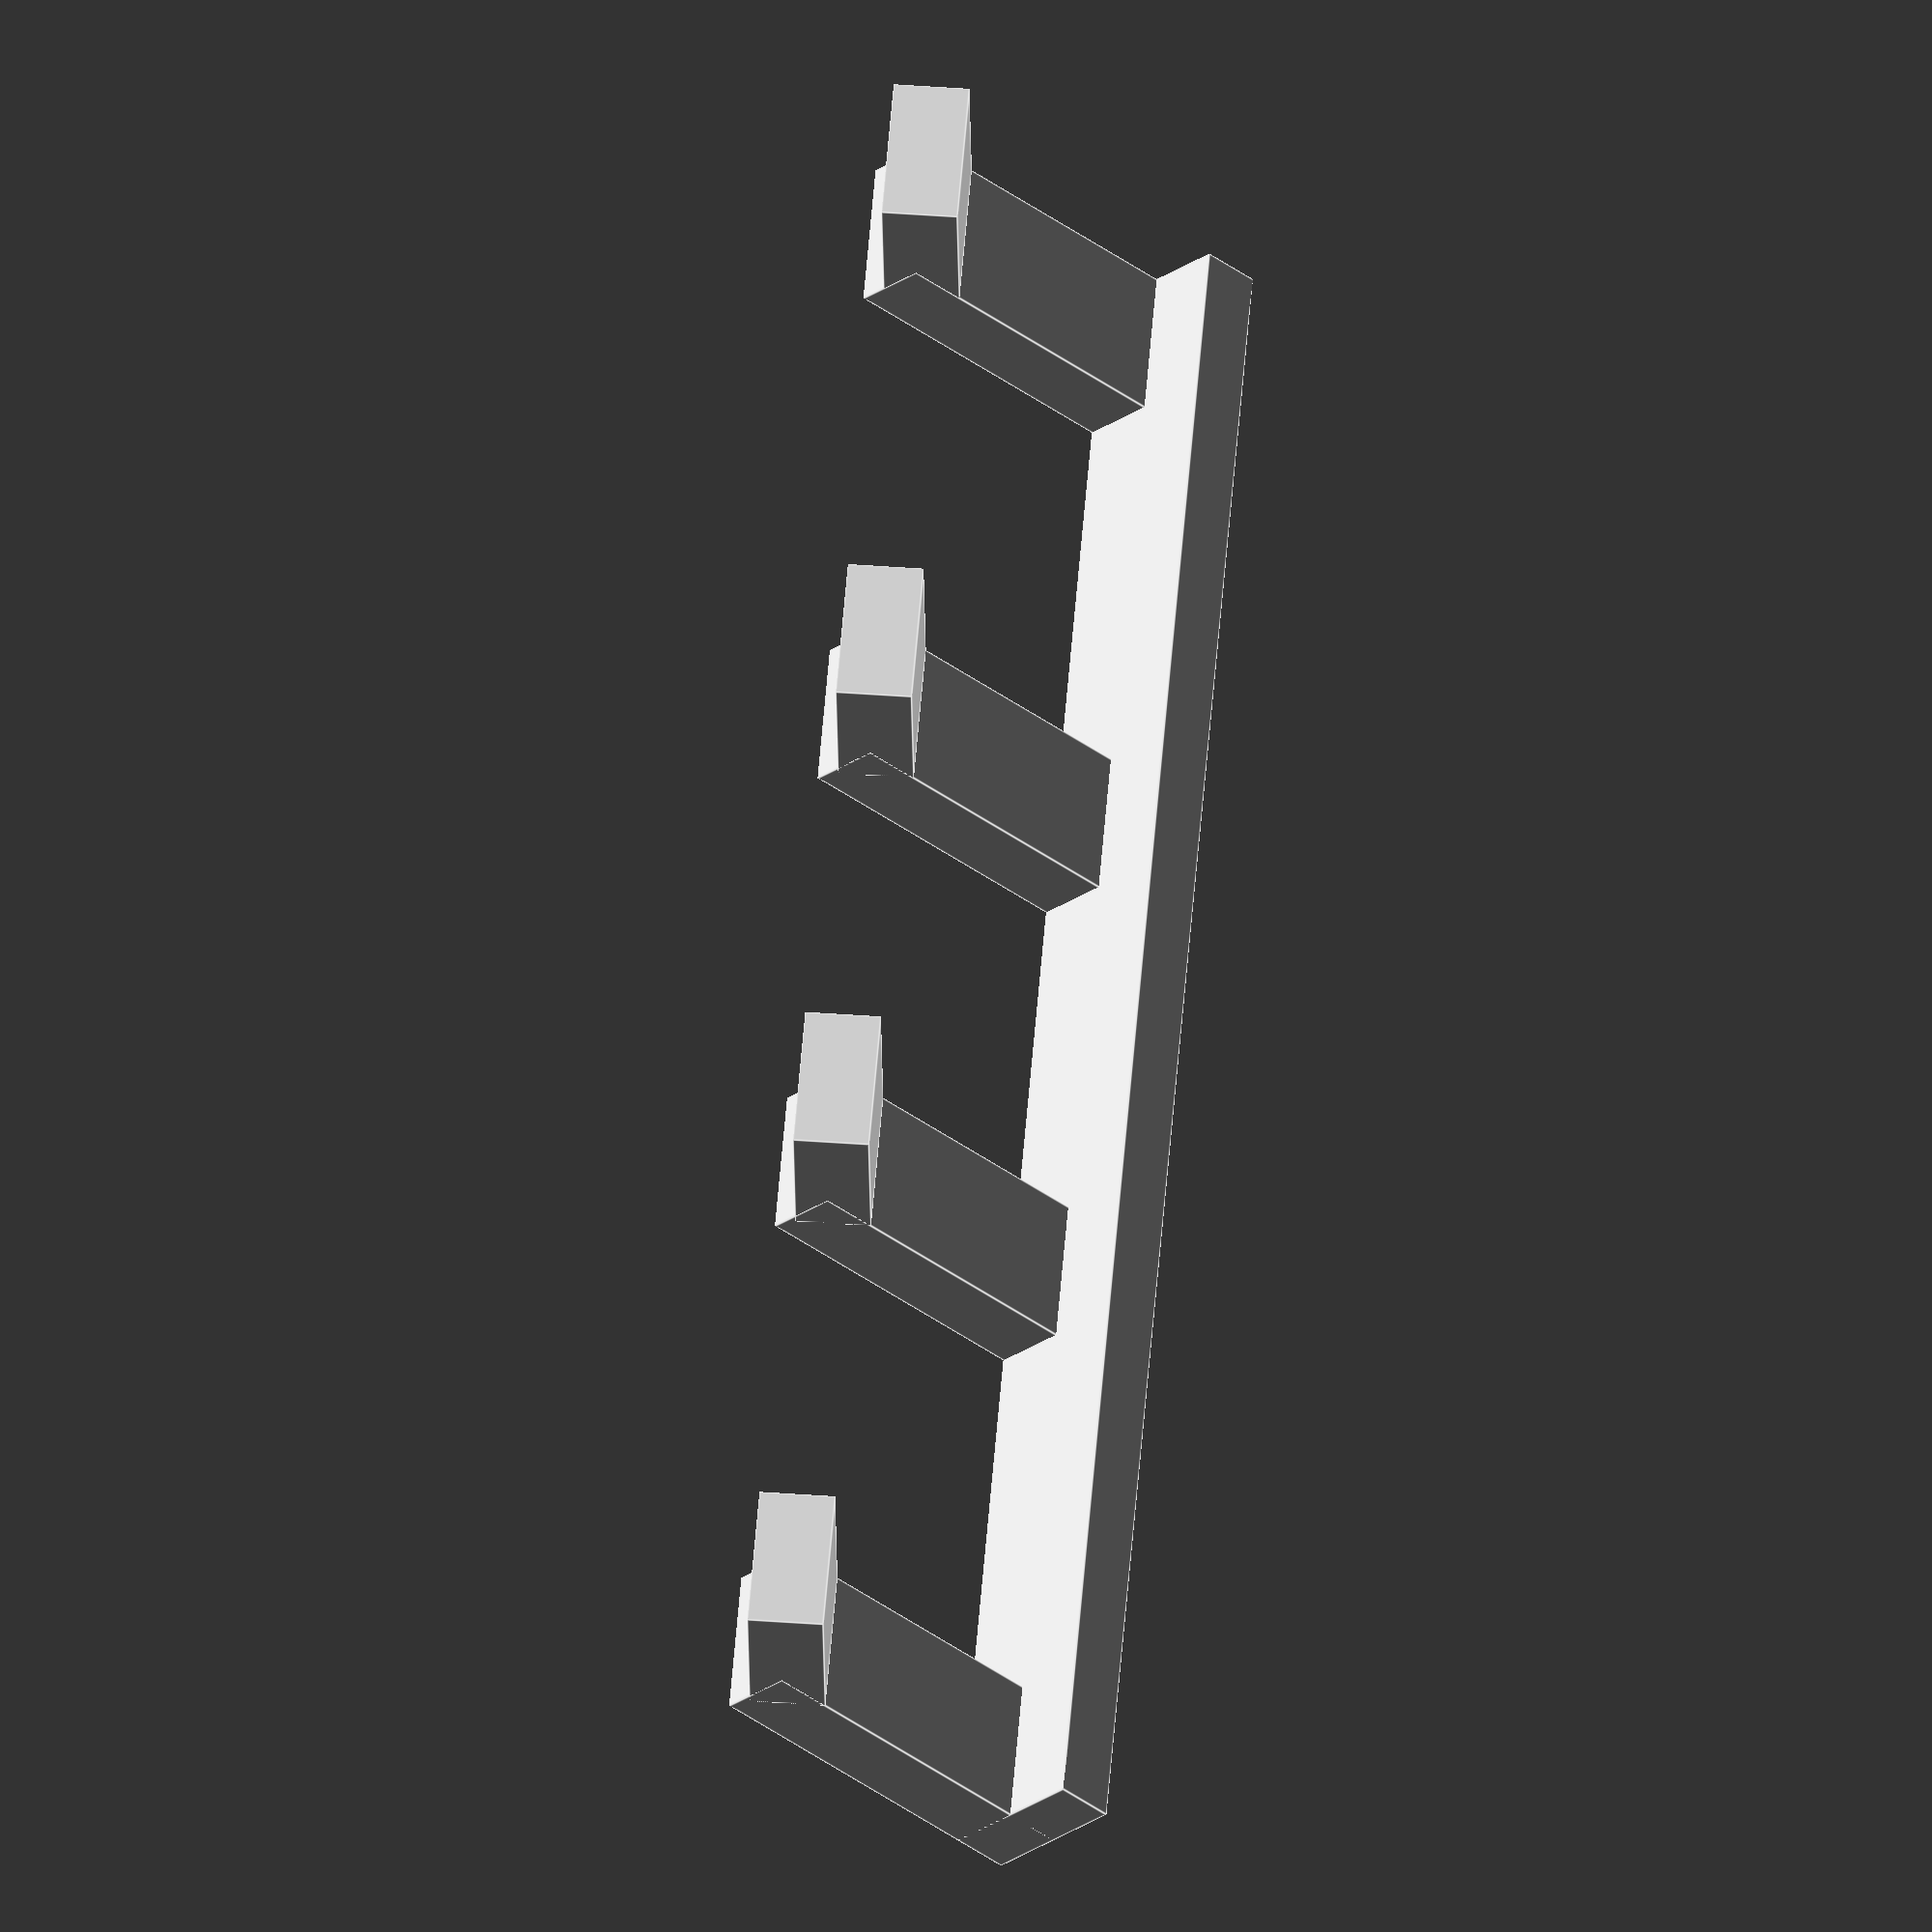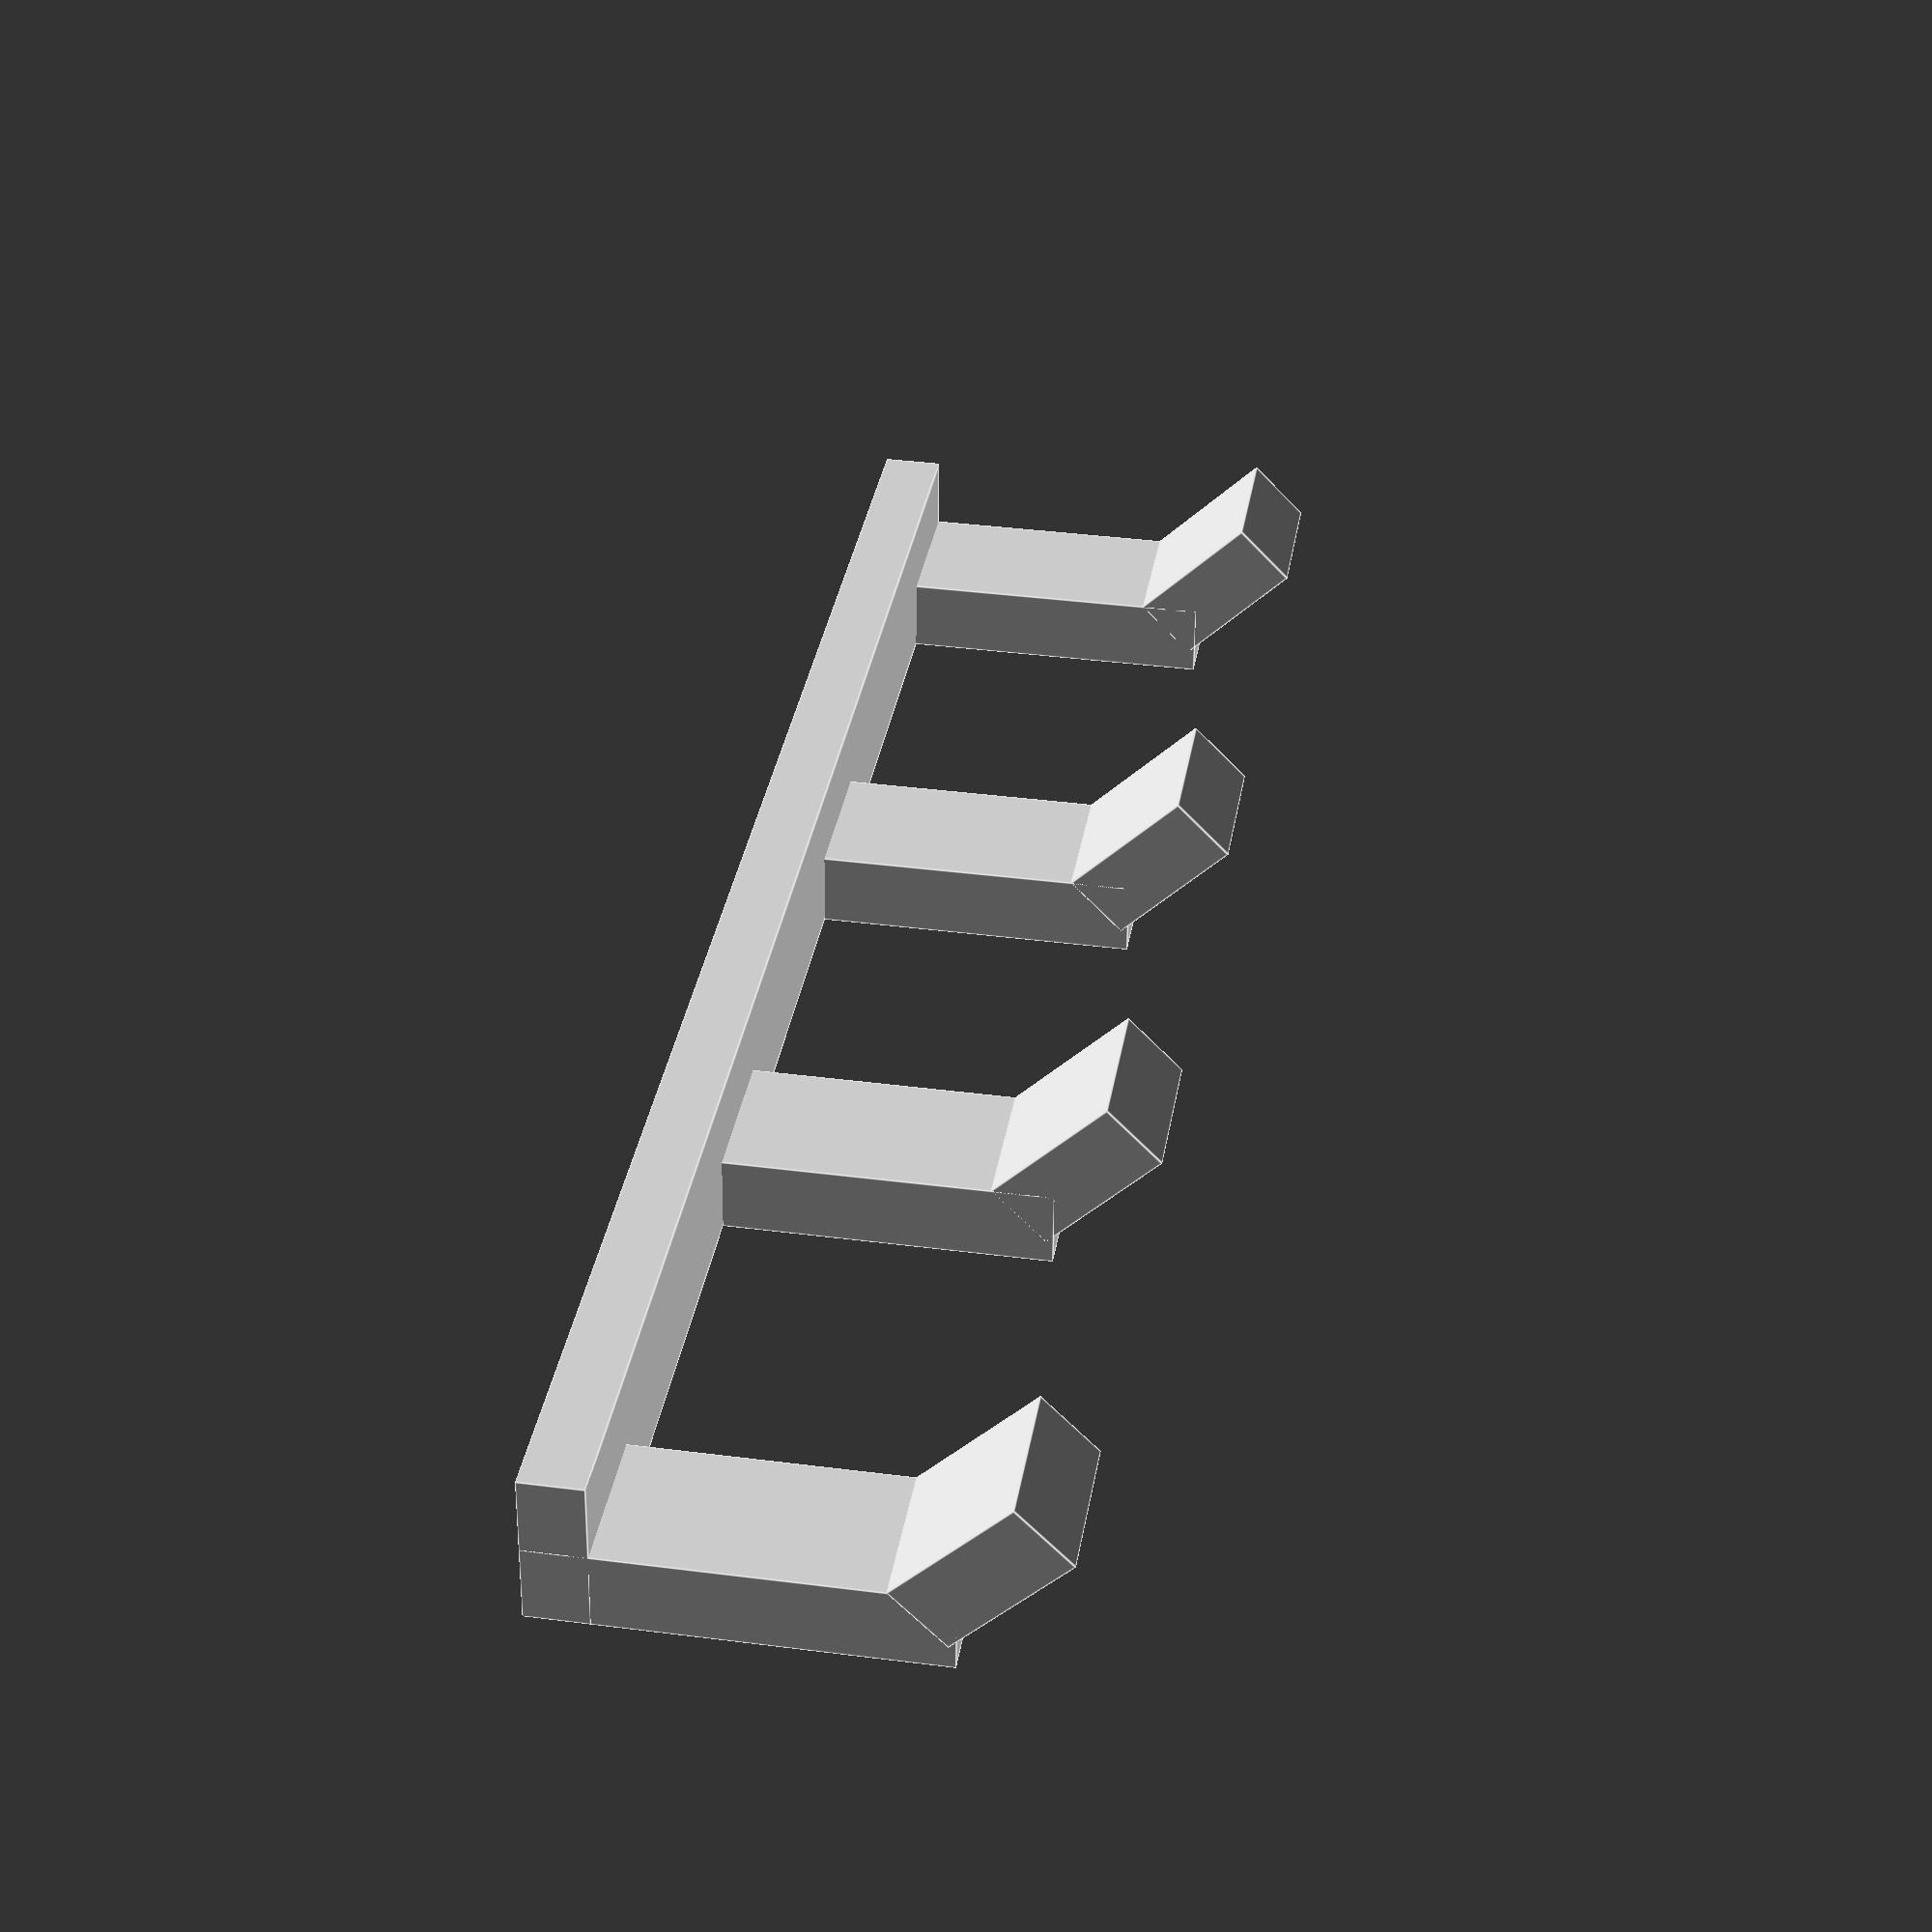
<openscad>
//  Dog Leash Hook with Breed Selector v1.0 by areeve20

//  v2.1 02/9/2013

//  Added hooks() module from frankkienl - - THANKS!

// BREEDS OF v1.0 (beagle,boston,boxer,bull,chihuahua,dachshund,doberman,german,golden,greyhound,lab,pomeranian,poodle,pug,rottweiler,schnauzer,springer,yorkshire)

//  http://www.thingiverse.com/thing:45607



//  Custom Variables

//  Select your desired Breed
breed_ = 0;  //  [0,none,beagle,boston,boxer,bull,chihuahua,dachshund,doberman,german,golden,greyhound,lab,pomeranian,poodle,pug,rottweiler,schnauzer,springer,yorkshire]


//  END

//preview[view:south, tilt:top]

if(breed_=="none"){


union(){

//Hooks

				union(){


translate([-22.5,0,0]){
translate([0,-40,21])
rotate([45,0,0])
cube([10,10,5]);

translate([0,-45,0])
cube([10,5,25]);
}

		
translate([12.5,0,0]){
translate([0,-40,21])
rotate([45,0,0])
cube([10,10,5]);

translate([0,-45,0])
cube([10,5,25]);
}


translate([-60,0,0]){
translate([0,-40,21])
rotate([45,0,0])
cube([10,10,5]);

translate([0,-45,0])
cube([10,5,25]);
}


translate([50,0,0]){
translate([0,-40,21])
rotate([45,0,0])
cube([10,10,5]);

translate([0,-45,0])
cube([10,5,25]);
}
translate([0,-40,2])
cube([120,10,4],center=true);


		
			
				}


difference(){

	difference(){

 union()
{
linear_extrude(height=4){
scale([1,0.7,1])circle(60,center=true);
}}


	}
union(){
translate([-50,0,0])
cylinder(100,4,4,center=true);
translate([50,0,0])
cylinder(100,4,4,center=true);
}
}
}
}

//////////////////////////////////////////////////////////////////////////

//Hooks

if(breed_=="pug"){

union(){
hooks();


// PUG

difference(){

	difference(){

 union()
{
linear_extrude(height=4){
scale([1,0.7,1])circle(60,center=true);
}}


translate([0,0,-100])  
scale([25.4/90, -25.4/90, 1]) union()
  {
    linear_extrude(height=200	)
      polygon([[-46.942496,-89.882741],[-48.870462,-91.422937],[-51.419417,-92.548991],[-54.411318,-93.334733],[-57.668121,-93.853991],[-64.264261,-94.388366],[-69.783496,-94.742741],[-74.958900,-94.870634],[-79.556793,-94.221444],[-83.629944,-92.931122],[-87.231121,-91.135616],[-90.413096,-88.970876],[-93.228637,-86.572851],[-97.971497,-81.620741],[-98.624661,-78.792263],[-99.966559,-76.136226],[-103.625497,-70.911866],[-105.397004,-68.128739],[-106.766184,-65.088444],[-107.460270,-61.683579],[-107.206497,-57.806741],[-106.631053,-55.909677],[-105.795325,-54.517538],[-104.738088,-53.510032],[-103.498122,-52.766866],[-100.625106,-51.592382],[-97.486497,-50.031741],[-95.169981,-48.036257],[-92.689872,-45.254116],[-87.766497,-39.338741],[-82.711622,-33.785491],[-78.044497,-28.161741],[-75.780752,-24.824876],[-73.817043,-21.362819],[-70.684871,-14.033366],[-68.438261,-6.113851],[-66.867496,2.455259],[-66.272574,3.986937],[-64.984371,6.003993],[-61.151996,10.759384],[-54.230496,18.011259],[-50.963777,20.363196],[-47.667996,22.135759],[-44.737464,23.789821],[-42.566496,25.786259],[-40.813152,29.418728],[-39.405746,34.349259],[-37.218496,45.225259],[-35.619730,53.700853],[-34.610371,61.841759],[-34.550048,65.648950],[-34.905074,69.207165],[-35.764779,72.461302],[-37.218496,75.356259],[-41.367808,76.067118],[-43.133253,76.731870],[-44.644496,77.650884],[-45.865488,78.860194],[-46.760183,80.395837],[-47.292535,82.293847],[-47.426496,84.590259],[-46.862644,85.180409],[-46.084621,85.556587],[-44.115746,85.896384],[-41.979246,86.068368],[-40.134496,86.531259],[-41.069371,89.243884],[-41.466074,90.669431],[-41.592496,92.365259],[-36.970292,93.840884],[-31.009621,94.775759],[-25.237386,94.870634],[-22.899091,94.509556],[-21.180496,93.826259],[-20.263380,93.033796],[-19.588761,92.037743],[-18.728371,89.600384],[-18.122042,86.845212],[-17.292496,84.103259],[-16.490230,82.768837],[-15.390121,81.395884],[-14.269199,79.918118],[-13.404496,78.269259],[-12.269949,73.458524],[-11.775621,67.978884],[-11.488480,62.177681],[-10.975496,56.402259],[-9.281621,45.135384],[-8.280980,40.217587],[-7.087496,35.990259],[-0.836541,35.686124],[4.823145,34.634368],[10.040542,33.061339],[14.964629,31.193384],[24.528801,27.478087],[29.466846,26.083440],[34.707504,25.299259],[35.375284,25.664481],[35.838301,26.234290],[36.421129,27.717009],[36.998145,29.206103],[37.453897,29.783880],[38.111504,30.160259],[49.727629,26.952759],[55.906614,25.720728],[62.895504,25.299259],[64.124009,28.512827],[65.730168,31.445464],[67.644824,34.147127],[69.798817,36.667774],[74.548184,41.365858],[79.425004,45.939384],[83.876012,50.788019],[85.768941,53.440398],[87.347942,56.311431],[88.543857,59.451074],[89.287528,62.909288],[89.509796,66.736030],[89.141504,70.981259],[85.390161,71.643071],[81.756754,72.716259],[80.227852,73.463251],[79.020723,74.380446],[78.232797,75.490298],[77.961504,76.815259],[78.265448,78.144829],[79.076239,79.196759],[80.305319,79.989376],[81.864129,80.541009],[85.616708,80.994634],[89.625504,80.704259],[88.405598,81.790993],[87.577754,83.271384],[87.166536,85.168962],[87.196504,87.507259],[88.816756,88.446735],[90.908583,89.162571],[95.922379,89.903259],[101.068739,89.689196],[103.326268,89.211595],[105.178504,88.480259],[106.076235,86.217521],[106.678536,83.751603],[107.213504,78.278009],[107.121504,65.638259],[107.422629,57.144509],[107.460270,53.270853],[107.121504,50.083259],[106.469270,48.334337],[105.506629,46.741884],[103.718504,43.767259],[102.619114,40.554571],[101.782879,36.945509],[101.428708,33.102821],[101.775504,29.189259],[102.410020,27.371415],[103.322129,25.698509],[104.190176,23.948728],[104.692504,21.900259],[104.739379,14.304884],[104.692504,5.375259],[104.919004,-1.435116],[104.692504,-7.260741],[103.897229,-11.093378],[102.590864,-14.719647],[99.053629,-21.589241],[95.298333,-28.341835],[93.719389,-31.821854],[92.542504,-35.449741],[92.059739,-38.307101],[91.800379,-41.156116],[91.426083,-43.946444],[90.598504,-46.627741],[87.788551,-51.216335],[83.584629,-56.355241],[78.999895,-61.004397],[75.047504,-64.123741],[72.810169,-65.276637],[70.385715,-66.147052],[65.152004,-67.060538],[59.699481,-66.904407],[54.381254,-65.718866],[49.550434,-63.544122],[47.428148,-62.098364],[45.560129,-60.420382],[43.990517,-58.515203],[42.763450,-56.387853],[41.923066,-54.043357],[41.513504,-51.486741],[40.240827,-52.071743],[38.976458,-52.301819],[36.454129,-52.038116],[33.909489,-51.377476],[31.305504,-51.001741],[29.721129,-51.239116],[28.150254,-51.760741],[26.578254,-52.267366],[24.990504,-52.459741],[23.436426,-52.174694],[21.845879,-51.599116],[18.670504,-50.515741],[15.024942,-50.147022],[11.345254,-50.118241],[7.561692,-50.045210],[3.604504,-49.543741],[0.466629,-52.786147],[-1.504683,-54.237276],[-3.661996,-55.379241],[-5.943621,-56.065206],[-8.287871,-56.148335],[-10.633058,-55.481792],[-12.917496,-53.918741],[-17.006746,-58.819991],[-19.475964,-60.847054],[-22.639496,-62.180741],[-23.685396,-64.144546],[-24.891574,-65.749241],[-27.630121,-68.310491],[-30.545855,-70.722866],[-33.329496,-73.844741],[-35.763871,-74.156788],[-37.758746,-74.910866],[-39.726246,-75.617882],[-42.078496,-75.788741],[-43.710996,-83.346866],[-44.966089,-86.829913],[-46.942496,-89.882741]]);
  }

	}
union(){
translate([-50,0,0])
cylinder(100,4,4,center=true);
translate([50,0,0])
cylinder(100,4,4,center=true);
}
}
}
}

//////////////////////////////////////////////////////////////////////////

//Hooks

if(breed_=="chihuahua"){

union(){
hooks();


// CHIHUAHUA

difference(){

	difference(){

 union()
{
linear_extrude(height=4){
scale([1,0.7,1])circle(60,center=true);
}}


translate([0,0,-100])  
scale([25.4/90, -25.4/90, 1]) union()
  {
    linear_extrude(height=200)
      polygon([[-40.454328,-65.878602],[-36.963734,-62.842076],[-34.120203,-59.210273],[-31.727984,-55.121229],[-29.591328,-50.712977],[-25.301703,-41.490992],[-22.757234,-36.953330],[-19.685328,-32.648602],[-17.223550,-30.313100],[-14.126587,-28.435934],[-10.467374,-26.965484],[-6.318843,-25.850133],[-1.753928,-25.038262],[3.154440,-24.478254],[13.709797,-23.907352],[35.732875,-23.516695],[46.033666,-22.871051],[50.751109,-22.254986],[55.082672,-21.374602],[61.068422,-19.351102],[63.817454,-18.556758],[66.356672,-18.407602],[68.338862,-18.918980],[70.165063,-19.881883],[71.820850,-21.198832],[73.291797,-22.772352],[75.621469,-26.299195],[77.038672,-29.682602],[77.703513,-32.756753],[77.947118,-35.984111],[77.485360,-42.759117],[76.282883,-49.728959],[74.969172,-56.614977],[74.173711,-63.138510],[74.167039,-66.177263],[74.525985,-69.020898],[75.329236,-71.634582],[76.655477,-73.983482],[78.583394,-76.032766],[81.191672,-77.747602],[80.496692,-74.247838],[80.263551,-70.698771],[80.415260,-67.107116],[80.874829,-63.479586],[82.409590,-56.143752],[84.251922,-48.744977],[85.785911,-41.336967],[86.244803,-37.646282],[86.395641,-33.973430],[86.161437,-30.325122],[85.465200,-26.708072],[84.229941,-23.128994],[82.378672,-19.594602],[80.590641,-17.258820],[78.506922,-15.255102],[73.478672,-10.693602],[75.362938,-6.505492],[77.292297,-2.684227],[78.946594,1.286102],[80.005672,5.921398],[80.195469,10.984686],[79.671735,16.160508],[77.547922,26.656023],[76.479969,31.878850],[75.762735,37.020477],[75.662282,42.032471],[76.444672,46.866398],[77.141749,48.816695],[78.056782,50.532148],[80.427047,53.461398],[86.532672,58.733398],[87.087038,63.249627],[88.202344,68.636477],[89.476534,74.470443],[90.507547,80.328023],[90.893327,85.785713],[90.718610,88.232254],[90.231813,90.420008],[89.382678,92.296037],[88.120948,93.807404],[86.396365,94.901171],[84.158672,95.524398],[81.507875,95.550602],[79.330047,94.865523],[77.489532,93.619633],[75.850672,91.963398],[75.953934,90.582871],[76.351079,89.496367],[77.804172,87.982398],[81.785672,86.029398],[81.563819,82.402737],[80.996579,79.086264],[80.115557,76.050369],[78.952360,73.265445],[77.538592,70.701883],[75.905860,68.330072],[72.109922,64.043273],[67.817391,60.168178],[63.281110,56.467914],[58.753922,52.705611],[54.488672,48.644398],[49.940125,43.042008],[46.318297,37.180023],[39.654672,24.315398],[35.142921,23.773164],[30.891274,23.715570],[26.861638,24.069094],[23.015922,24.760211],[15.723883,26.861133],[8.710422,29.430148],[1.670805,31.879070],[-5.699703,33.619711],[-9.604270,34.040617],[-13.705835,34.063883],[-18.042491,33.615984],[-22.652328,32.623398],[-22.827265,42.460945],[-22.792578,53.999023],[-22.984765,65.975289],[-23.840328,77.127398],[-24.531296,81.209846],[-25.596703,85.162039],[-27.100296,88.752006],[-29.105828,91.747773],[-31.677046,93.917369],[-33.194710,94.619861],[-34.877703,95.028820],[-36.733992,95.115250],[-38.771546,94.850154],[-40.998335,94.204536],[-43.422328,93.149398],[-43.357027,91.286320],[-42.996484,89.718273],[-42.370488,88.415539],[-41.508828,87.348398],[-39.197671,85.802023],[-36.301328,84.841398],[-34.934964,80.542605],[-34.212171,76.141930],[-34.038144,71.658051],[-34.318078,67.109648],[-35.860609,57.893992],[-38.081328,48.644398],[-40.220453,41.681523],[-41.512718,38.546258],[-42.828328,36.183398],[-44.987912,33.594777],[-47.585062,31.140617],[-53.423953,26.362398],[-56.331638,23.901699],[-59.008781,21.302180],[-61.288353,18.495520],[-63.003328,15.413398],[-63.984130,12.660164],[-64.674996,9.793068],[-65.386921,3.798945],[-65.531578,-8.657477],[-65.764324,-14.793174],[-66.637359,-20.649461],[-67.438987,-23.421794],[-68.550691,-26.063037],[-70.022471,-28.552777],[-71.904328,-30.870602],[-76.063075,-31.533229],[-79.753436,-32.664242],[-82.954587,-34.284467],[-85.645702,-36.414727],[-87.805958,-39.075846],[-89.414530,-42.288648],[-90.450594,-46.073959],[-90.893327,-50.452602],[-89.965250,-51.453148],[-88.696405,-52.112914],[-85.458202,-52.731852],[-81.822311,-52.952914],[-78.432327,-53.419602],[-77.874014,-57.534166],[-77.032952,-61.365992],[-75.833577,-64.839529],[-74.200328,-67.879227],[-72.057640,-70.409533],[-69.329953,-72.354898],[-65.941703,-73.639771],[-61.817328,-74.188602],[-60.856054,-76.439344],[-60.389453,-78.924789],[-60.373078,-84.370102],[-60.633828,-90.065164],[-60.513632,-92.862797],[-60.037328,-95.550602],[-54.902203,-90.518352],[-49.949328,-84.869602],[-48.307959,-82.591170],[-46.618625,-79.675461],[-43.451703,-73.152227],[-41.159843,-67.739930],[-40.564337,-66.212893],[-40.454328,-65.878602]]);
  }

	}
union(){
translate([-50,0,0])
cylinder(100,4,4,center=true);
translate([50,0,0])
cylinder(100,4,4,center=true);
}
}
}
}

//////////////////////////////////////////////////////////////////////////

//Hooks

if(breed_=="beagle"){

union(){
hooks();


// BEAGLE

difference(){

	difference(){

 union()
{
linear_extrude(height=4){
scale([1,0.7,1])circle(60,center=true);
}}


translate([0,0,-100])  
scale([25.4/90, -25.4/90, 1]) union()
  {
    linear_extrude(height=200)
      polygon([[-87.840647,-94.366760],[-72.485650,-94.366760],[-66.676814,-92.812371],[-62.169275,-90.626026],[-58.668611,-87.897078],[-55.880400,-84.714885],[-53.510220,-81.168801],[-51.263650,-77.348182],[-48.846267,-73.342383],[-45.963650,-69.240760],[-40.980793,-63.201272],[-35.823578,-57.657326],[-30.462347,-52.600511],[-24.867447,-48.022416],[-19.009220,-43.914630],[-12.858011,-40.268740],[-6.384165,-37.076338],[0.441975,-34.329010],[7.650064,-32.018346],[15.269758,-30.135936],[23.330713,-28.673367],[31.862584,-27.622229],[40.895028,-26.974110],[50.457700,-26.720600],[60.580255,-26.853287],[71.292350,-27.363760],[73.596147,-32.424676],[74.973788,-37.111916],[75.520522,-41.463156],[75.331600,-45.516072],[74.502272,-49.308340],[73.127788,-52.877635],[71.303397,-56.261633],[69.124350,-59.498010],[64.083288,-65.678604],[58.766600,-71.720822],[53.936288,-77.926072],[51.941647,-81.184024],[50.354350,-84.595760],[55.208578,-85.461576],[59.835051,-85.719209],[64.226138,-85.409438],[68.374209,-84.573041],[72.271634,-83.250797],[75.910782,-81.483483],[79.284022,-79.311878],[82.383725,-76.776760],[85.202260,-73.918908],[87.731997,-70.779100],[89.965304,-67.398114],[91.894553,-63.816729],[93.512113,-60.075722],[94.810352,-56.215873],[95.781641,-52.277960],[96.418350,-48.302760],[96.599622,-43.290725],[96.108084,-38.392104],[94.049475,-28.780510],[92.953848,-23.990240],[92.128303,-19.158791],[91.808563,-14.247514],[92.230350,-9.217760],[92.887616,-7.108096],[94.035663,-5.013010],[97.244600,-0.647010],[100.738163,4.319365],[102.241991,7.164920],[103.397350,10.325240],[104.235379,14.352064],[104.663709,18.596834],[104.831225,27.296490],[104.979803,35.536771],[105.384461,39.207322],[106.189350,42.430240],[107.927577,45.861834],[110.377225,48.904553],[113.283249,51.661428],[116.390600,54.235490],[119.444233,56.729771],[122.189100,59.247303],[124.370155,61.891115],[125.732350,64.764240],[126.592184,68.696918],[126.925647,72.510850],[126.798305,76.202134],[126.275725,79.766868],[125.423473,83.201149],[124.307116,86.501077],[121.544350,92.682260],[113.921444,93.882354],[104.765350,94.366760],[95.623506,94.008916],[91.541502,93.474600],[88.043350,92.682260],[90.538124,89.696354],[92.434350,86.873406],[93.766577,84.198999],[94.569350,81.658717],[94.877217,79.238142],[94.724725,76.922858],[94.146420,74.698447],[93.176850,72.550493],[91.850561,70.464577],[90.202100,68.426284],[86.076850,64.434897],[81.077475,60.460994],[75.480350,56.389240],[69.951303,51.932381],[64.222475,47.023365],[58.190084,42.609537],[55.027622,40.884363],[51.750350,39.638240],[46.962606,38.502474],[42.012754,37.784740],[36.930244,37.437881],[31.744522,37.414740],[21.181235,38.150990],[10.558475,39.616240],[-9.923134,43.224740],[-19.310820,44.613490],[-27.815650,45.222240],[-27.710353,57.193115],[-28.125275,68.643490],[-29.083384,79.550490],[-30.607650,89.891240],[-33.749873,91.117059],[-37.318869,91.973501],[-41.200755,92.495067],[-45.281650,92.716255],[-53.584931,92.395501],[-61.317650,91.287240],[-59.875531,87.813420],[-58.171884,85.012490],[-54.429775,80.572990],[-52.616195,78.506263],[-50.990853,76.256115],[-49.666191,73.608467],[-48.754650,70.349240],[-47.923692,64.065819],[-47.792361,58.329197],[-48.279346,53.079589],[-49.303337,48.257209],[-50.783024,43.802270],[-52.637095,39.654986],[-54.784241,35.755572],[-57.143150,32.044240],[-62.171017,24.946681],[-67.070212,17.884021],[-69.268282,14.216313],[-71.190251,10.377970],[-72.754811,6.309208],[-73.880650,1.950240],[-74.339408,-1.537664],[-74.426587,-4.847994],[-74.166650,-11.292135],[-74.159751,-14.604047],[-74.461711,-18.094588],[-75.242640,-21.852809],[-76.672647,-25.967760],[-78.495571,-26.455885],[-80.849975,-26.524385],[-86.444522,-26.162260],[-89.330313,-26.111510],[-92.038881,-26.400885],[-94.393051,-27.220323],[-96.215647,-28.759760],[-96.885698,-30.707164],[-97.317178,-32.893057],[-97.658397,-37.786385],[-97.611647,-48.301760],[-104.175004,-48.194444],[-109.894131,-48.931416],[-114.776985,-50.504686],[-118.831522,-52.906260],[-122.065700,-56.128147],[-124.487475,-60.162354],[-126.104805,-65.000889],[-126.925647,-70.635760],[-123.569449,-71.205779],[-120.474004,-72.036487],[-114.946256,-74.360885],[-110.104172,-77.370783],[-105.709522,-80.828010],[-97.309600,-88.131760],[-92.827868,-91.501940],[-87.840647,-94.366760]]);
  }

	}
union(){
translate([-50,0,0])
cylinder(100,4,4,center=true);
translate([50,0,0])
cylinder(100,4,4,center=true);
}
}
}
}
//////////////////////////////////////////////////////////////////////////

//Hooks

if(breed_=="boston"){

union(){
hooks();


// BOSTON

difference(){

	difference(){

 union()
{
linear_extrude(height=4){
scale([1,0.7,1])circle(60,center=true);
}}

translate([0,0,-100])
scale([25.4/90, -25.4/90, 1]) union()
  {
    linear_extrude(height=200)
      polygon([[39.891499,95.828578],[42.839561,96.230250],[46.221499,96.368953],[49.525436,95.999719],[50.988194,95.548072],[52.239499,94.877578],[52.735601,93.844963],[52.886936,92.846156],[52.476499,90.912703],[51.650561,89.002688],[51.051499,87.041578],[51.261124,84.379703],[51.528499,81.580578],[50.718593,75.427719],[49.619749,69.124203],[48.822030,62.934125],[48.720487,59.964154],[48.915499,57.121578],[49.456749,55.343953],[49.864499,53.559578],[49.666712,52.100883],[49.194202,50.665203],[47.799124,47.802328],[46.427483,44.849828],[45.984270,43.302117],[45.827499,41.686578],[46.485624,38.573078],[47.489499,35.276578],[48.363421,31.811250],[49.385374,28.961203],[50.765640,26.597344],[52.714499,24.590578],[53.574999,24.801609],[54.273499,25.322578],[55.325499,26.729578],[56.946593,29.644313],[58.379249,32.900953],[61.263499,39.788578],[67.833124,52.568328],[71.046640,59.070797],[73.611499,65.433578],[74.894327,70.167516],[75.780874,75.396078],[76.235983,80.808391],[76.224499,86.093578],[74.853671,87.454078],[73.833374,89.164828],[73.236640,91.298953],[73.136499,93.929578],[76.505858,94.865828],[80.223874,95.223828],[84.078952,95.053453],[87.859499,94.404578],[88.817624,92.280453],[89.293452,91.293250],[89.521499,90.131578],[89.201530,88.273156],[88.322249,86.782703],[87.211593,85.363688],[86.197499,83.719578],[85.456108,81.001516],[85.160874,77.800078],[84.908952,74.411891],[84.297499,71.133578],[83.541624,69.634203],[82.873499,68.285578],[82.016624,64.173078],[81.685499,60.447578],[81.780999,57.250453],[81.447499,54.511578],[78.613749,47.874453],[77.376687,44.333281],[76.699499,40.501578],[76.656999,34.804828],[76.461499,29.103578],[75.834921,26.049391],[74.946874,23.072828],[74.103640,20.083891],[73.611499,16.992578],[73.698077,12.195672],[74.259874,7.759328],[74.735233,3.546859],[74.562499,-0.578422],[73.784866,-4.124408],[72.689937,-7.591375],[69.829999,-14.268797],[63.402499,-26.461422],[58.105655,-29.579609],[52.667999,-32.436422],[46.838843,-34.739734],[40.367499,-36.197422],[35.001858,-36.648547],[29.299374,-36.693922],[17.096499,-36.197422],[11.531999,-35.686547],[6.411499,-35.485422],[3.566515,-36.001906],[0.720124,-36.932297],[-4.748501,-39.047422],[-10.411876,-41.000922],[-15.909501,-42.609422],[-17.783970,-45.099172],[-19.133251,-47.960922],[-20.354657,-51.055922],[-21.845501,-54.245422],[-23.553751,-56.972797],[-25.407501,-60.182422],[-27.344501,-63.411297],[-28.305782,-65.174187],[-28.732501,-66.594422],[-28.352189,-68.221016],[-27.409751,-70.190172],[-25.407501,-73.955422],[-22.732876,-79.691531],[-19.813001,-84.955797],[-16.662876,-89.825375],[-13.297501,-94.377422],[-16.837370,-94.817742],[-19.539079,-94.540547],[-21.648780,-93.727102],[-23.412626,-92.558672],[-26.887360,-89.881922],[-29.090554,-88.736133],[-31.932501,-87.960422],[-32.293501,-88.915422],[-32.341651,-90.462945],[-31.984017,-91.747734],[-30.445376,-93.780922],[-28.465548,-95.518609],[-26.832501,-97.464422],[-29.664349,-97.697328],[-31.998595,-97.233672],[-33.984794,-96.257016],[-35.772501,-94.950922],[-39.350657,-92.084672],[-41.440216,-90.891641],[-43.929501,-90.103422],[-46.221056,-89.851848],[-48.337438,-89.951578],[-52.205001,-90.832672],[-55.852813,-92.002141],[-59.601501,-92.715422],[-62.207298,-92.707937],[-64.881626,-92.326297],[-67.409142,-91.486219],[-69.574501,-90.103422],[-71.385626,-87.744297],[-72.332860,-86.544625],[-73.611501,-85.591422],[-77.885501,-86.779422],[-79.739626,-85.505172],[-80.741735,-84.862141],[-81.684499,-83.929422],[-82.329124,-82.507797],[-83.109499,-81.079422],[-84.917124,-79.980922],[-86.671499,-78.942422],[-87.850452,-77.403359],[-88.819124,-75.379422],[-89.426483,-73.059234],[-89.521499,-70.631422],[-89.066642,-68.672311],[-88.129265,-66.797281],[-85.268624,-63.368797],[-81.862922,-60.484625],[-78.835501,-58.283422],[-76.289626,-56.076547],[-74.086501,-53.534422],[-70.238501,-48.374422],[-68.536313,-45.595016],[-67.200501,-42.611422],[-65.300501,-35.487422],[-63.763876,-30.446047],[-63.078767,-27.794250],[-62.688501,-25.039422],[-62.576751,-18.479844],[-62.849001,-12.123047],[-63.100251,-5.753688],[-62.925501,0.843578],[-62.039251,5.622922],[-60.467501,10.111828],[-58.700001,14.359609],[-57.226501,18.415578],[-56.735704,20.983188],[-56.581376,23.699953],[-56.514501,29.337578],[-55.564501,41.210578],[-55.502845,49.463594],[-55.855751,57.313203],[-56.300532,65.126250],[-56.514501,73.269578],[-56.385438,77.838141],[-56.393251,81.936078],[-57.114688,85.500016],[-57.923251,87.061930],[-59.126501,88.466578],[-60.563038,88.779453],[-61.648423,89.431328],[-62.382690,90.335203],[-62.765876,91.404078],[-62.798015,92.550953],[-62.479142,93.688828],[-61.809292,94.730703],[-60.788501,95.589578],[-53.918376,96.220953],[-50.774173,96.131125],[-49.243491,95.769459],[-47.728501,95.114578],[-47.768001,91.973578],[-47.992001,88.987078],[-47.906251,86.155078],[-47.016501,83.477578],[-46.073532,82.288375],[-44.863001,81.152703],[-43.719970,79.992469],[-42.979501,78.729578],[-42.731579,77.280937],[-42.743626,75.663453],[-42.979501,72.317578],[-42.675501,67.591828],[-42.029501,62.819578],[-41.844626,58.710953],[-41.792501,54.508578],[-40.592251,40.353953],[-39.417501,26.963578],[-38.280419,27.863094],[-37.432907,29.019766],[-36.338001,31.907328],[-35.595595,35.231766],[-34.668501,38.598578],[-32.276501,44.095828],[-31.354532,46.777328],[-30.868501,49.996578],[-30.058360,59.132766],[-28.966126,68.136578],[-28.053329,76.916141],[-27.781501,85.379578],[-28.075417,86.753809],[-28.793329,87.821172],[-30.977126,89.423328],[-33.284860,90.962109],[-34.157694,91.950254],[-34.668501,93.213578],[-34.462251,94.433078],[-34.431501,95.826578],[-32.889847,96.689785],[-31.142704,97.255359],[-27.221376,97.697328],[-23.046360,97.559922],[-18.996501,97.250578],[-17.555812,95.795607],[-16.953610,94.233937],[-16.984948,92.597807],[-17.444876,90.919453],[-18.830704,87.565031],[-19.346706,85.953439],[-19.471501,84.428578],[-18.714376,82.661578],[-17.809501,81.104578],[-17.529376,79.595750],[-17.548501,78.092453],[-17.809501,74.692578],[-17.572501,62.344578],[-16.604626,51.117078],[-16.191142,45.630453],[-16.147501,40.498578],[-16.686126,33.399328],[-16.489642,30.361766],[-16.095097,29.052047],[-15.434501,27.912578],[-10.764626,26.729328],[-5.936501,25.775578],[-1.383376,24.427078],[3.086499,23.162578],[5.930999,22.985328],[8.784499,22.926578],[13.131296,22.299797],[17.361374,21.313578],[25.646499,19.127578],[26.897956,20.947018],[27.882343,22.899031],[29.241999,27.150953],[30.869499,36.697578],[32.143124,41.021203],[33.957499,45.009578],[36.633499,49.664078],[37.809218,52.005391],[38.469499,54.507578],[39.418499,67.093578],[40.483374,75.820203],[41.047077,79.788219],[41.316499,83.239578],[40.841499,86.089578],[39.141124,89.384453],[38.400108,91.191594],[38.230499,93.212578],[38.580499,94.412453],[39.179499,95.587578],[39.891499,95.828578]]);
  }

	}
union(){
translate([-50,0,0])
cylinder(100,4,4,center=true);
translate([50,0,0])
cylinder(100,4,4,center=true);
}
}
}
}
//////////////////////////////////////////////////////////////////////////

//Hooks

if(breed_=="boxer"){

union(){
hooks();


// BOXER

difference(){

	difference(){

 union()
{
linear_extrude(height=4){
scale([1,0.7,1])circle(60,center=true);
}}

translate([0,0,-100]) 
scale([25.4/90, -25.4/90, 1]) union()
  {
    linear_extrude(height=200)
      polygon([[89.257453,-50.354271],[88.156658,-47.450856],[86.558531,-45.044833],[84.592834,-43.006403],[82.389328,-41.205771],[77.787937,-37.798708],[75.649576,-35.932685],[73.792453,-33.785271],[76.531204,-29.965459],[78.747822,-25.623515],[80.527228,-20.844358],[81.954343,-15.712911],[84.091388,-4.732831],[85.838328,6.637354],[87.874533,17.718274],[89.213413,22.937956],[90.879375,27.830558],[92.957338,32.311157],[95.532224,36.294833],[98.688955,39.696664],[102.512453,42.431729],[103.500953,58.564979],[103.736172,66.890073],[103.616453,75.569729],[100.693922,77.193870],[97.009953,78.569854],[95.030847,78.946146],[93.039484,78.998026],[91.095230,78.638040],[89.257453,77.778729],[91.118696,75.149259],[92.488746,72.398374],[93.399953,69.554237],[93.884672,66.645011],[93.975253,63.698859],[93.704050,60.743944],[93.103416,57.808430],[92.205703,54.920479],[89.648449,49.399921],[86.291109,44.407573],[82.392504,40.168741],[78.211453,36.908729],[77.716353,41.316933],[76.717781,46.356917],[75.143701,51.516995],[72.922078,56.285479],[71.545927,58.362972],[69.980877,60.150683],[68.217923,61.584651],[66.248062,62.600917],[64.062289,63.135519],[61.651599,63.124495],[59.006989,62.503886],[56.119453,61.209729],[60.837984,56.410214],[65.122453,51.711104],[66.780058,49.212376],[67.942922,46.514558],[68.482300,43.542919],[68.269453,40.222729],[67.333673,37.628106],[65.604968,35.100058],[63.278162,32.601188],[60.548078,30.094104],[54.657375,24.905714],[51.886404,22.149618],[49.491453,19.235729],[47.596918,16.287872],[46.082984,13.454120],[43.650453,8.322854],[42.458621,6.122302],[41.100922,4.229776],[39.440738,2.693759],[37.341453,1.562729],[33.110347,2.026249],[29.345906,2.956431],[25.980254,4.285399],[22.945515,5.945276],[20.173816,7.868187],[17.597281,9.986255],[12.758203,14.536354],[7.885281,19.052563],[5.266441,21.128268],[2.435515,22.991870],[-0.675371,24.575494],[-4.134094,25.811263],[-8.008528,26.631300],[-12.366547,26.967729],[-12.768729,32.506669],[-13.467875,38.284120],[-15.012172,50.147354],[-15.484877,56.029536],[-15.509657,61.743026],[-14.900287,67.186024],[-13.470547,72.256729],[-15.346625,74.108485],[-16.571235,76.611651],[-17.320438,79.590200],[-17.770297,82.868104],[-18.476235,89.617870],[-19.084438,92.737677],[-20.097547,95.452729],[-21.465903,96.426933],[-23.199953,97.122792],[-27.277547,97.679479],[-31.355141,97.122792],[-33.089192,96.426933],[-34.457547,95.452729],[-34.116905,93.446204],[-33.302157,91.913714],[-32.160948,90.707638],[-30.840922,89.680354],[-28.255000,87.571683],[-27.284393,86.195052],[-26.725547,84.406729],[-27.176000,71.049683],[-28.115922,58.182104],[-29.189157,45.447839],[-30.039547,32.490729],[-31.121282,40.377120],[-31.433422,49.626354],[-31.237350,54.247614],[-30.772625,58.592276],[-30.013830,62.454571],[-28.935547,65.628729],[-30.774450,66.689614],[-32.204953,68.158745],[-33.306629,69.956587],[-34.159047,72.003604],[-35.434391,76.527026],[-36.667547,81.092729],[-39.961860,82.079354],[-44.399547,82.408229],[-48.837235,82.079354],[-52.131547,81.092729],[-51.652494,79.501235],[-50.860750,78.222151],[-48.607172,76.333604],[-45.906782,74.891870],[-43.295547,73.361729],[-42.977375,59.772636],[-42.810422,46.496479],[-42.984776,40.019640],[-43.438282,33.673698],[-44.251389,27.476210],[-45.504547,21.444729],[-47.053494,16.480226],[-49.001688,11.781011],[-53.437922,2.802229],[-55.597018,-1.665446],[-57.497469,-6.244052],[-58.974803,-11.027642],[-59.864547,-16.110271],[-60.663450,-22.471343],[-61.721641,-28.241099],[-63.091223,-33.496847],[-64.824297,-38.315896],[-66.972965,-42.775554],[-69.589328,-46.953130],[-72.725489,-50.925933],[-76.433547,-54.771271],[-80.329173,-55.272599],[-83.676548,-55.131646],[-87.268423,-54.810505],[-91.897548,-54.771271],[-94.368775,-56.307918],[-96.582378,-58.161901],[-98.524930,-60.286409],[-100.183001,-62.634630],[-101.543165,-65.159751],[-102.591992,-67.814960],[-103.316054,-70.553446],[-103.701923,-73.328396],[-103.736172,-76.092998],[-103.405370,-78.800440],[-102.696092,-81.403911],[-101.594908,-83.856599],[-100.088389,-86.111690],[-98.163109,-88.122374],[-95.805638,-89.841838],[-93.002548,-91.223271],[-90.569861,-90.618317],[-88.601048,-89.549396],[-85.270548,-86.805271],[-84.086117,-88.997958],[-82.540409,-90.933722],[-80.677619,-92.616803],[-78.541938,-94.051442],[-76.177560,-95.241881],[-73.628678,-96.192358],[-68.154172,-97.390396],[-62.471963,-97.679479],[-56.935594,-97.093536],[-51.898608,-95.666491],[-49.677865,-94.648157],[-47.714547,-93.432271],[-45.485463,-91.478106],[-43.986000,-89.418708],[-43.031717,-87.211091],[-42.438172,-84.812271],[-41.595532,-79.269083],[-40.977553,-76.038747],[-39.982547,-72.445271],[-37.967679,-67.379550],[-35.514567,-63.049147],[-32.634640,-59.393888],[-29.339328,-56.353599],[-25.640059,-53.868104],[-21.548262,-51.877229],[-17.075365,-50.320802],[-12.232797,-49.138646],[-7.031987,-48.270587],[-1.484364,-47.656452],[10.605609,-46.949255],[23.945691,-46.535659],[38.444453,-45.934271],[46.657703,-44.923333],[54.410453,-43.339021],[61.083953,-41.947833],[63.822625,-41.564192],[66.059453,-41.516271],[69.470791,-42.228419],[72.301031,-43.596958],[77.088078,-47.214771],[79.479814,-48.919825],[82.160312,-50.192833],[85.347037,-50.761685],[89.257453,-50.354271]]);
  }
	}
union(){
translate([-50,0,0])
cylinder(100,4,4,center=true);
translate([50,0,0])
cylinder(100,4,4,center=true);
}
}
}
}
//////////////////////////////////////////////////////////////////////////

//Hooks

if(breed_=="bull"){

union(){
hooks();


// BULL

difference(){

	difference(){

 union()
{
linear_extrude(height=4){
scale([1,0.7,1])circle(60,center=true);
}}


translate([0,0,-100])  
scale([25.4/90, -25.4/90, 1]) union()
  {
    linear_extrude(height=200)
      polygon([[-15.602680,-72.537797],[-14.888102,-70.159938],[-14.774555,-67.766422],[-15.350820,-65.553094],[-16.705680,-63.715797],[-14.419869,-61.590486],[-11.651820,-59.947438],[-8.535982,-58.652225],[-5.206805,-57.570422],[1.553773,-55.509344],[4.716275,-54.261217],[7.554320,-52.688797],[15.405836,-54.964283],[23.118227,-56.769346],[30.646633,-58.080700],[37.946195,-58.875063],[44.972055,-59.129150],[51.679352,-58.819678],[58.023227,-57.923363],[63.958820,-56.416922],[69.441273,-54.277071],[74.425727,-51.480525],[78.867320,-48.004003],[82.721195,-43.824219],[85.942492,-38.917890],[88.486352,-33.261732],[90.307914,-26.832463],[91.362320,-19.606797],[92.266695,-5.461719],[93.344320,8.967328],[94.273414,15.870127],[95.636195,22.342062],[97.562789,28.215850],[100.183320,33.324203],[99.701773,38.356365],[99.495008,43.663437],[99.237570,54.433828],[98.852773,59.562904],[98.074508,64.298406],[96.735711,68.473213],[94.669320,71.920203],[92.392926,72.441447],[89.844914,72.695656],[84.439070,72.402828],[81.833754,71.855721],[79.461852,71.041438],[77.449621,69.959943],[75.923320,68.611203],[75.855523,66.337744],[76.336633,64.613344],[77.220023,63.291342],[78.359070,62.225078],[80.817633,60.273125],[81.843898,59.094115],[82.539320,57.584203],[82.563379,53.356360],[82.294447,49.421439],[80.968461,42.339531],[78.743060,36.156803],[75.799945,30.691578],[72.320814,25.762182],[68.487367,21.186937],[60.484320,12.372203],[58.757819,13.393839],[57.478121,14.529777],[56.598812,15.767686],[56.073477,17.095234],[55.899066,19.969926],[56.583570,23.055203],[59.044039,29.462922],[60.077363,32.588066],[60.484320,35.529203],[60.130455,38.979613],[59.258961,42.306297],[56.649195,48.754703],[54.027242,55.206859],[53.140514,58.538230],[52.765320,61.995203],[50.714797,63.013703],[48.177008,63.741203],[45.314375,64.177703],[42.289320,64.323203],[39.264266,64.177703],[36.401633,63.741203],[33.863844,63.013703],[31.813320,61.995203],[32.059891,59.347107],[32.829445,57.221938],[34.002500,55.500244],[35.459570,54.062578],[38.747820,51.561531],[40.340031,50.259252],[41.738320,48.763203],[42.013285,44.490740],[41.377164,41.129375],[40.088684,38.420393],[38.406570,36.105078],[34.896352,31.620594],[33.585699,28.933994],[32.916320,25.606203],[28.484555,26.688266],[24.504195,28.221453],[20.594898,29.825516],[16.376320,31.120203],[15.131387,38.835100],[14.179914,46.843375],[13.257644,54.880783],[12.100320,62.683078],[10.443684,69.986014],[9.345542,73.367645],[8.023477,76.525344],[6.444454,79.426080],[4.575441,82.036822],[2.383408,84.324540],[-0.164680,86.256203],[-5.358039,85.659719],[-10.831055,85.343078],[-15.933383,84.655750],[-18.142307,83.969787],[-20.014680,82.947203],[-19.546668,80.244637],[-18.666836,77.953984],[-17.470738,75.979691],[-16.053930,74.226203],[-12.940398,70.999422],[-10.090680,67.509203],[-10.050195,59.473734],[-10.593305,52.021953],[-12.296680,37.736203],[-19.318227,37.865563],[-25.837555,37.492328],[-31.926945,36.689531],[-37.658680,35.530203],[-38.890074,40.088389],[-39.536961,45.231000],[-40.093930,56.252828],[-40.512371,61.623709],[-41.363023,66.562344],[-42.900066,70.814564],[-44.005416,72.603842],[-45.377680,74.126203],[-48.508188,75.155590],[-51.915492,75.759047],[-55.466891,75.943395],[-59.029680,75.715453],[-62.471156,75.082043],[-65.658617,74.049984],[-68.459359,72.626098],[-70.740680,70.817203],[-70.422803,67.964828],[-69.219914,65.997453],[-67.383627,64.663453],[-65.165555,63.711203],[-60.590508,61.945453],[-58.736760,60.628703],[-57.507680,58.687203],[-58.591916,48.743902],[-60.329320,39.453922],[-62.573186,30.670520],[-65.176805,22.246953],[-70.876477,5.892359],[-73.679115,-2.332152],[-76.254680,-10.783797],[-78.988645,-12.736535],[-82.010037,-14.401766],[-88.432051,-17.352797],[-91.591151,-18.880145],[-94.554629,-20.603078],[-97.201725,-22.642371],[-99.411676,-25.118797],[-100.183320,-29.242908],[-99.921769,-33.095062],[-98.895547,-36.714365],[-97.373176,-40.139922],[-93.914082,-46.566219],[-92.514406,-49.645170],[-91.692676,-52.686797],[-91.784441,-54.975500],[-92.378801,-57.134172],[-92.905848,-59.274656],[-92.795676,-61.508797],[-91.734269,-64.447104],[-90.275926,-67.229000],[-86.781176,-72.611422],[-85.051144,-75.355877],[-83.536926,-78.231781],[-82.391707,-81.311100],[-81.768676,-84.665797],[-79.088164,-85.606880],[-76.488720,-86.144637],[-71.502084,-86.256203],[-66.746870,-85.492566],[-62.161179,-84.345797],[-57.683113,-83.307965],[-53.250773,-82.871141],[-51.032408,-83.031878],[-48.802262,-83.527395],[-46.552598,-84.419198],[-44.275680,-85.768797],[-36.655648,-82.912266],[-29.546180,-79.545547],[-15.602680,-72.537797]]);
  }
	}
union(){
translate([-50,0,0])
cylinder(100,4,4,center=true);
translate([50,0,0])
cylinder(100,4,4,center=true);
}
}
}
}
//////////////////////////////////////////////////////////////////////////

//Hooks

if(breed_=="dachshund"){

union(){
hooks();


// DACHSHUND

difference(){

	difference(){

 union()
{
linear_extrude(height=4){
scale([1,0.7,1])circle(60,center=true);
}}


translate([0,0,-100])  
scale([25.4/90, -25.4/90, 1]) union()
  {
    linear_extrude(height=200)
      polygon([[129.499998,25.780550],[126.760885,27.375719],[123.810394,28.563251],[120.682795,29.375990],[117.412357,29.846784],[110.580046,29.893919],[103.587623,28.967425],[96.709246,27.330071],[90.219076,25.244628],[84.391273,22.973864],[79.499998,20.780550],[83.979623,29.050925],[85.956443,33.449104],[87.634247,38.146300],[88.920271,43.235276],[89.721747,48.808800],[89.945912,54.959636],[89.499998,61.780550],[86.339951,63.000894],[82.899122,63.511550],[79.508732,63.156706],[77.935956,62.606030],[76.499998,61.780550],[78.312951,57.069737],[79.587123,52.585050],[79.786296,50.309261],[79.567732,47.948112],[78.837081,45.454308],[77.499998,42.780550],[76.242029,43.897499],[75.502497,45.532956],[74.974997,49.755550],[74.709997,54.240644],[74.298591,56.204226],[73.499998,57.780550],[70.292154,57.738065],[66.919498,57.860675],[63.837091,57.693222],[62.546939,57.358485],[61.499998,56.780550],[61.699230,54.693237],[62.552357,52.988237],[65.084373,50.153300],[66.195300,48.737425],[66.824201,47.131987],[66.687093,45.194019],[65.499998,42.780550],[61.650652,42.508798],[58.063044,41.625034],[54.674070,40.313372],[51.420623,38.757925],[45.067888,35.652128],[41.842390,34.470005],[38.499998,33.780550],[34.969247,33.675194],[31.071935,34.037581],[22.499748,35.790300],[4.499998,40.780550],[-7.066877,43.499487],[-18.298503,45.408050],[-30.130877,46.502862],[-43.500002,46.780550],[-44.396706,50.883659],[-45.131877,55.148675],[-46.301112,58.979628],[-47.234626,60.546091],[-48.500002,61.780550],[-55.406221,62.413753],[-62.067752,62.265175],[-68.445409,61.374284],[-74.500002,59.780550],[-74.142118,57.638640],[-73.333237,55.947644],[-72.189270,54.591663],[-70.826127,53.454800],[-67.905956,51.374831],[-66.580747,50.199929],[-65.500002,48.780550],[-65.756554,45.849590],[-66.358649,43.264155],[-67.264198,40.982160],[-68.431112,38.961519],[-71.380676,35.535960],[-74.870627,32.650800],[-78.564249,29.969358],[-82.124829,27.154956],[-85.215650,23.870913],[-86.479677,21.947564],[-87.499997,19.780550],[-87.615998,9.914550],[-87.143250,0.637300],[-86.598877,-8.568325],[-86.500002,-18.219450],[-89.710343,-20.008778],[-92.696248,-22.022825],[-95.084029,-24.635185],[-95.936845,-26.282479],[-96.499997,-28.219450],[-106.135716,-28.257997],[-111.000720,-28.671999],[-115.687247,-29.466825],[-120.037869,-30.730729],[-123.895154,-32.551966],[-127.101673,-35.018788],[-128.411699,-36.521873],[-129.499998,-38.219450],[-128.134843,-40.472251],[-126.306388,-42.269356],[-124.102019,-43.731071],[-121.609122,-44.977700],[-116.107294,-47.306919],[-113.273136,-48.630118],[-110.499997,-50.219450],[-107.214248,-52.970950],[-104.318497,-56.147700],[-101.513498,-59.110325],[-100.051513,-60.311536],[-98.499997,-61.219450],[-94.766461,-62.528905],[-90.717326,-63.272966],[-86.490185,-63.511550],[-82.222625,-63.304575],[-78.052237,-62.711960],[-74.116611,-61.793622],[-70.553336,-60.609479],[-67.500002,-59.219450],[-64.755055,-57.365462],[-62.614362,-55.154919],[-60.953645,-52.655954],[-59.648627,-49.936700],[-57.608581,-44.109856],[-55.500002,-38.219450],[-53.959242,-35.048793],[-52.175231,-32.100274],[-50.160188,-29.366882],[-47.926331,-26.841606],[-42.851047,-22.387360],[-37.047127,-18.681450],[-30.612317,-15.667790],[-23.644362,-13.290294],[-16.241008,-11.492876],[-8.500002,-10.219450],[-1.029192,-9.594440],[7.054732,-9.407935],[24.352373,-9.330575],[33.211316,-8.929792],[41.973826,-7.947653],[50.462515,-6.129194],[54.548744,-4.826668],[58.499998,-3.219450],[66.101380,0.868493],[73.464873,5.698034],[80.891365,10.832239],[88.681747,15.834175],[97.136912,20.266907],[101.707815,22.133281],[106.557748,23.693503],[111.724321,24.892958],[117.245146,25.677028],[123.157834,25.991098],[129.499998,25.780550]]);
  }
	}
union(){
translate([-50,0,0])
cylinder(100,4,4,center=true);
translate([50,0,0])
cylinder(100,4,4,center=true);
}
}
}
}
//////////////////////////////////////////////////////////////////////////

//Hooks

if(breed_=="doberman"){

union(){
hooks();


// D	OBERMAN

difference(){

	difference(){

 union()
{
linear_extrude(height=4){
scale([1,0.7,1])circle(60,center=true);
}}


translate([0,0,-100])  
scale([25.4/90, -25.4/90, 1]) union()
  {
    linear_extrude(height=200)
      polygon([[-71.980482,-93.610875],[-71.019982,-93.571641],[-70.259732,-93.780750],[-69.619107,-93.904922],[-69.017482,-93.610875],[-65.184857,-86.034500],[-63.478966,-82.150641],[-61.978482,-77.681875],[-61.498732,-74.588375],[-60.867482,-71.383875],[-60.000601,-69.777131],[-58.550373,-67.914484],[-54.556357,-63.819500],[-46.789482,-56.936875],[-39.380482,-50.268875],[-35.510482,-46.859250],[-31.601482,-43.970875],[-28.966435,-42.770953],[-25.977857,-41.766500],[-19.747482,-39.895875],[-11.453279,-37.298563],[-2.468607,-34.875625],[7.137627,-32.740313],[17.296518,-31.005875],[37.326018,-27.829125],[57.304518,-23.966875],[64.510268,-22.246750],[67.799924,-21.699016],[70.640518,-21.743875],[72.262409,-22.288729],[73.762893,-23.213516],[76.589018,-25.422750],[78.009346,-26.317127],[79.497643,-26.811297],[81.101252,-26.710225],[82.867518,-25.818875],[82.563612,-23.042219],[81.396268,-20.509875],[79.760549,-18.224281],[78.051518,-16.187875],[77.924477,-13.899506],[78.324815,-11.907047],[79.106223,-10.124846],[80.122393,-8.467250],[82.273784,-5.183266],[83.116387,-3.385572],[83.608518,-1.369875],[83.691846,3.134297],[83.180143,7.638750],[82.604877,12.084141],[82.497518,16.411125],[83.240928,21.337598],[84.651112,25.858156],[86.599374,30.040887],[88.957018,33.953875],[94.385674,41.242969],[99.907518,48.270125],[103.308752,49.902937],[106.462393,51.763375],[107.809930,52.885594],[108.931846,54.192687],[109.773567,55.727312],[110.280518,57.532125],[110.503485,61.183295],[110.199940,65.376609],[108.780143,74.865000],[107.554784,84.947953],[107.494286,89.884471],[108.057518,94.576125],[107.690273,95.418538],[107.021512,96.176477],[104.960784,97.407125],[102.238016,98.204461],[99.215893,98.504875],[96.257098,98.244758],[93.724315,97.360500],[92.731016,96.664440],[91.980227,95.788492],[91.517283,94.724704],[91.387518,93.465125],[91.685143,92.044748],[92.397331,90.888172],[94.701268,89.147750],[97.571081,87.806516],[100.278518,86.427125],[100.329143,77.656875],[100.278518,70.127125],[99.725504,71.287488],[99.469971,72.745344],[99.492893,76.195125],[99.630377,79.759656],[99.518047,81.360949],[99.165518,82.722125],[97.895143,84.027008],[96.157518,85.142750],[94.109768,85.990742],[91.909018,86.492375],[89.712393,86.569039],[87.677018,86.142125],[85.960018,85.133023],[84.718518,83.463125],[86.007674,81.231844],[87.894768,79.598875],[92.128518,76.795125],[92.952393,69.098750],[92.939502,64.434328],[92.128518,60.125125],[90.957835,57.666143],[89.317112,55.521891],[87.304342,53.634912],[85.017518,51.947750],[80.013674,48.943047],[75.089518,46.048125],[70.525643,42.609750],[66.196518,38.269125],[62.651534,33.458984],[59.478643,28.330000],[56.238440,23.354578],[54.455782,21.072080],[52.491518,19.005125],[50.683174,17.646766],[48.576518,16.559250],[46.482612,15.861172],[44.712518,15.671125],[42.920936,16.076182],[41.221674,16.910016],[38.013018,19.092500],[36.460077,20.055393],[34.912362,20.675547],[33.348100,20.760084],[31.745518,20.116125],[31.018143,19.433547],[30.464768,18.440000],[30.181768,17.173266],[30.265518,15.671125],[26.235913,14.779855],[22.404569,14.378031],[18.745566,14.408066],[15.232987,14.812375],[8.543420,16.513469],[2.128518,19.020625],[-4.219072,21.873156],[-10.706701,24.610375],[-17.541720,26.771594],[-21.154299,27.492238],[-24.931482,27.896125],[-25.561857,39.625531],[-26.096982,51.491625],[-26.118591,57.335246],[-25.864107,63.044219],[-25.249435,68.562270],[-24.190482,73.833125],[-24.876826,74.628641],[-25.873482,75.113750],[-27.895482,76.056125],[-28.338357,83.747125],[-28.694654,87.836000],[-29.377482,91.615125],[-31.135695,92.318449],[-33.123560,92.782969],[-37.435607,93.018375],[-41.608341,92.366906],[-43.422066,91.722832],[-44.936482,90.874125],[-44.340576,88.868734],[-44.085732,86.894750],[-43.824482,82.724125],[-42.505701,81.357734],[-40.981232,80.196750],[-39.118888,79.373453],[-36.786482,79.020125],[-36.429025,71.692408],[-36.661138,64.490141],[-37.351548,57.398521],[-38.368982,50.402750],[-40.859826,36.639547],[-43.083482,23.082125],[-46.277357,20.533453],[-49.127732,17.641750],[-54.567482,11.599125],[-56.105343,7.649932],[-57.133873,3.332266],[-58.279107,-5.981500],[-59.235529,-15.488203],[-60.028042,-20.047041],[-61.235482,-24.333875],[-62.719242,-28.101756],[-64.440060,-31.626859],[-66.444496,-34.869377],[-68.779107,-37.789500],[-71.490453,-40.347420],[-74.625093,-42.503328],[-78.229584,-44.217416],[-82.350485,-45.449875],[-86.301504,-44.203779],[-90.687454,-43.523172],[-95.229168,-43.468697],[-99.647485,-44.101000],[-103.663239,-45.480725],[-106.997266,-47.668516],[-108.321394,-49.084387],[-109.370403,-50.725018],[-110.109398,-52.597987],[-110.503485,-54.710875],[-107.760502,-56.367014],[-104.648063,-57.653672],[-98.192360,-59.996000],[-95.287870,-61.490396],[-92.891469,-63.492766],[-91.952361,-64.752991],[-91.222545,-66.222471],[-90.729446,-67.928625],[-90.500485,-69.898875],[-87.186204,-72.048922],[-83.619735,-73.946500],[-76.053482,-77.307875],[-75.192714,-79.336045],[-74.735154,-81.508859],[-74.741607,-86.110250],[-75.496748,-90.755703],[-76.424482,-95.088875],[-75.893714,-96.653195],[-75.058904,-97.757062],[-74.068539,-98.380836],[-73.071107,-98.504875],[-72.215097,-98.109539],[-71.648998,-97.175187],[-71.521296,-95.682180],[-71.980482,-93.610875]]);
  }
	}
union(){
translate([-50,0,0])
cylinder(100,4,4,center=true);
translate([50,0,0])
cylinder(100,4,4,center=true);
}
}
}
}
//////////////////////////////////////////////////////////////////////////

//Hooks

if(breed_=="german"){

union(){
hooks();


// GERMAN

difference(){

	difference(){

 union()
{
linear_extrude(height=4){
scale([1,0.7,1])circle(60,center=true);
}}


translate([0,0,-100])  
scale([25.4/90, -25.4/90, 1]) union()
  {
    linear_extrude(height=200)
      polygon([[-68.830500,-92.555688],[-67.845421,-90.613031],[-67.306875,-88.223188],[-66.391500,-83.281688],[-65.653220,-84.007539],[-65.177078,-84.995750],[-64.629875,-87.377688],[-63.987234,-89.664375],[-63.391794,-90.533523],[-62.486500,-91.092688],[-61.070734,-84.574281],[-59.207125,-78.149438],[-56.664203,-72.093969],[-55.065666,-69.290941],[-53.210500,-66.683688],[-51.804109,-65.332094],[-50.170375,-64.226688],[-48.470453,-63.129531],[-46.865499,-61.802688],[-44.787660,-59.422434],[-42.963906,-56.848094],[-39.816249,-51.470688],[-36.897718,-46.377531],[-35.360371,-44.158504],[-33.683500,-42.275688],[-31.105380,-40.146542],[-28.123984,-38.247057],[-24.785189,-36.557469],[-21.134875,-35.058016],[-13.083203,-32.550467],[-4.336000,-30.566313],[13.776875,-27.535797],[22.408485,-26.173240],[30.267500,-24.701688],[38.244500,-22.864594],[46.235000,-20.687938],[54.052250,-18.077406],[61.509500,-14.938688],[66.962292,-12.259250],[72.484704,-9.242125],[77.838295,-5.793844],[82.784625,-1.820938],[87.085252,2.770062],[88.918914,5.326557],[90.501735,8.072625],[91.803909,11.019951],[92.795631,14.180219],[93.447097,17.565111],[93.728500,21.186312],[93.581125,24.853062],[93.091000,28.774062],[91.775500,36.807312],[90.174750,44.150312],[89.576407,48.324500],[89.560958,50.244086],[89.823500,51.940312],[90.486844,53.399543],[91.489188,54.550781],[94.011751,56.478562],[95.282407,57.529746],[96.392938,58.822219],[97.218563,60.493301],[97.634500,62.680312],[97.546288,64.564363],[97.108047,66.437094],[95.687875,70.210562],[94.386766,74.124656],[94.097354,76.173168],[94.217501,78.303312],[94.842165,80.206338],[95.976126,81.925578],[97.519586,83.446654],[99.372751,84.755188],[103.609001,86.677109],[107.886500,87.576313],[107.642221,88.616350],[107.008047,89.498459],[104.768250,90.815859],[101.563579,91.582455],[97.790500,91.852187],[93.845485,91.678998],[90.125000,91.116828],[87.025516,90.219619],[84.943500,89.041313],[81.824063,88.988047],[78.500251,89.138688],[75.590813,88.874391],[74.484844,88.393252],[73.714501,87.576313],[73.632631,85.698008],[74.077860,84.006875],[75.681626,80.908812],[76.406170,79.363227],[76.789829,77.727500],[76.615604,75.932305],[75.666501,73.908312],[71.306251,78.044688],[66.742001,82.923563],[62.002251,87.932563],[57.115501,92.459313],[52.519313,92.417547],[47.743501,92.555688],[43.504688,92.157391],[41.810602,91.533221],[40.519501,90.506313],[40.921086,88.769211],[41.639688,87.264750],[42.642446,86.011445],[43.896501,85.027813],[45.368993,84.332367],[47.027063,83.943625],[48.837852,83.880102],[50.768501,84.160313],[54.396719,81.153766],[57.988001,77.735938],[59.377973,75.746611],[60.288532,73.503047],[60.562950,70.954771],[60.044501,68.051313],[59.061607,65.769790],[57.646651,63.658150],[53.821891,59.812078],[49.172905,56.248217],[44.302376,52.701688],[39.812987,48.907611],[37.899559,46.834969],[36.307422,44.601109],[35.111913,42.172924],[34.388366,39.517303],[34.212116,36.601135],[34.658501,33.391313],[30.744854,33.262889],[26.896704,33.560172],[19.305626,34.932688],[11.702735,36.510516],[7.839819,37.064439],[3.905501,37.295313],[-3.440921,36.793672],[-10.828124,35.703188],[-18.415765,34.798516],[-22.334642,34.657939],[-26.363499,34.854313],[-26.035525,38.701836],[-26.175703,42.464937],[-27.355624,49.730562],[-28.893484,56.636562],[-29.481083,59.950133],[-29.779499,63.168312],[-29.601953,64.735734],[-29.170624,66.350687],[-28.799484,67.960953],[-28.802499,69.514312],[-29.298984,70.768266],[-30.069874,71.645438],[-30.939578,72.433547],[-31.732499,73.420312],[-33.134359,76.497031],[-34.283374,79.750562],[-35.621203,82.768219],[-36.498939,84.059629],[-37.589499,85.137312],[-43.213703,86.010453],[-46.337763,86.220248],[-49.388124,86.153187],[-52.153533,85.715018],[-54.422734,84.811484],[-55.984474,83.348334],[-56.434030,82.377448],[-56.627499,81.231312],[-56.475591,79.695199],[-55.892796,78.387344],[-54.915759,77.308473],[-53.581124,76.459312],[-51.925537,75.840590],[-49.985640,75.453031],[-45.399499,75.374313],[-43.247671,72.718094],[-41.897874,69.468813],[-41.322640,65.388531],[-41.494499,60.239313],[-42.776843,51.603453],[-44.751249,43.302187],[-49.305499,28.509312],[-56.715406,22.051547],[-60.144347,18.765986],[-63.264499,15.259938],[-65.982277,11.396373],[-68.204093,7.038266],[-69.836363,2.048588],[-70.785499,-3.709688],[-70.698124,-7.525938],[-70.785499,-11.520688],[-71.217640,-12.890750],[-71.887624,-14.164438],[-73.224499,-16.890688],[-74.543781,-21.775969],[-75.462749,-26.949438],[-75.995093,-32.585281],[-76.154499,-38.857688],[-77.651074,-40.129020],[-79.255544,-40.784719],[-80.944272,-40.959715],[-82.693621,-40.788938],[-86.279636,-39.949781],[-89.824495,-39.346688],[-93.047878,-39.557084],[-95.932108,-40.372484],[-98.508814,-41.695705],[-100.809625,-43.429563],[-102.866170,-45.476873],[-104.710079,-47.740453],[-107.886500,-52.527688],[-105.511701,-54.661162],[-102.965797,-56.120234],[-100.324899,-57.120377],[-97.665123,-57.877063],[-92.593387,-59.521953],[-90.333654,-60.841104],[-88.359495,-62.778688],[-87.635527,-64.131625],[-87.148745,-65.688938],[-86.657089,-67.255625],[-85.918495,-68.636688],[-84.665761,-69.958721],[-83.176496,-71.059703],[-79.700997,-72.773313],[-72.250499,-75.470688],[-71.449593,-77.232906],[-70.900499,-79.246938],[-70.267499,-83.740188],[-69.770999,-88.369938],[-68.830499,-92.555688]]);
  }
	}
union(){
translate([-50,0,0])
cylinder(100,4,4,center=true);
translate([50,0,0])
cylinder(100,4,4,center=true);
}
}
}
}
//////////////////////////////////////////////////////////////////////////

//Hooks

if(breed_=="golden"){

union(){
hooks();


// GOLDEN

difference(){

	difference(){

 union()
{
linear_extrude(height=4){
scale([1,0.7,1])circle(60,center=true);
}}


translate([0,0,-100])  
scale([25.4/90, -25.4/90, 1]) union()
  {
    linear_extrude(height=200)
      polygon([[64.272030,66.597898],[64.272030,55.008898],[62.339452,53.801727],[59.991655,53.010523],[57.611046,52.252508],[55.580030,51.144898],[56.031654,54.494926],[56.024640,57.431305],[55.654790,60.053105],[55.017905,62.459398],[53.326234,67.021742],[51.716030,71.910898],[48.416327,72.932602],[44.618155,73.234023],[40.747421,72.753383],[37.230030,71.428898],[36.983029,69.272217],[37.285952,67.425320],[38.028446,65.834432],[39.100155,64.445773],[41.789796,62.060039],[44.472030,59.837898],[42.404999,54.644305],[40.414280,49.161398],[39.190136,46.674207],[37.676187,44.549992],[35.769472,42.933855],[33.367030,41.970898],[31.932093,41.913883],[30.438280,42.161273],[28.959843,42.433977],[27.571030,42.452898],[25.078029,41.646621],[22.802890,40.156555],[20.691040,38.181098],[18.687905,35.918648],[14.789484,31.326367],[12.785048,29.393332],[10.671030,27.966898],[8.189468,27.544969],[5.999655,27.558273],[4.051530,27.918453],[2.295030,28.537148],[-0.843345,30.196648],[-3.815970,31.829898],[-10.483766,34.656805],[-17.450345,37.127648],[-24.843485,39.243367],[-32.790970,41.004898],[-34.105266,47.291680],[-34.732845,53.349898],[-35.354985,59.513117],[-36.652970,66.114898],[-39.755956,68.264072],[-42.575923,70.696102],[-48.091345,75.684273],[-51.149073,77.878189],[-54.648329,79.630508],[-58.770249,80.760115],[-63.695970,81.085898],[-64.999401,79.672793],[-66.653235,78.610055],[-70.428845,76.952648],[-72.258987,76.066465],[-73.856266,74.947617],[-75.074866,73.450348],[-75.768970,71.428898],[-74.263536,69.624217],[-72.552626,68.347758],[-68.957720,66.492023],[-67.295395,65.469006],[-65.870938,64.086727],[-64.795184,62.123314],[-64.178970,59.356898],[-63.994600,54.607176],[-64.378391,49.680055],[-65.245065,44.713230],[-66.509345,39.844398],[-68.085952,35.211254],[-69.889610,30.951492],[-71.835042,27.202809],[-73.836970,24.102898],[-76.192688,21.736070],[-78.979470,19.772273],[-81.730251,17.800789],[-83.977970,15.410898],[-84.626719,13.693773],[-85.144219,11.002398],[-86.392965,3.821898],[-87.998215,-1.401602],[-88.782183,-4.111320],[-89.289965,-7.285102],[-89.269715,-11.295102],[-89.289965,-15.011102],[-90.602465,-21.830477],[-91.155777,-25.654023],[-91.221965,-29.981102],[-90.579183,-33.775680],[-89.381965,-37.530227],[-88.018246,-41.494211],[-86.875965,-45.917102],[-90.708250,-45.576215],[-94.642746,-45.830758],[-98.468914,-46.681785],[-101.976215,-48.130352],[-104.954109,-50.177512],[-107.192058,-52.824320],[-107.967760,-54.372922],[-108.479523,-56.071832],[-108.701030,-57.921181],[-108.605965,-59.921102],[-107.641199,-61.250211],[-106.384402,-62.287289],[-103.302215,-63.792852],[-99.974402,-65.052789],[-97.015965,-66.682102],[-96.469279,-68.894619],[-95.606762,-70.948994],[-94.455658,-72.837458],[-93.043215,-74.552242],[-89.543294,-77.429701],[-85.324967,-79.519227],[-80.606202,-80.758674],[-75.604969,-81.085898],[-70.539235,-80.438756],[-65.626970,-78.755102],[-63.707877,-76.668590],[-62.013788,-74.381006],[-59.161516,-69.330586],[-56.791940,-63.859768],[-54.626845,-58.224477],[-52.388014,-52.680639],[-49.797235,-47.484180],[-46.576292,-42.891025],[-44.642566,-40.900664],[-42.446970,-39.157102],[-39.500329,-37.561820],[-35.985845,-36.225852],[-28.443970,-33.845102],[-22.737686,-32.166582],[-16.931266,-30.860133],[-5.064095,-29.130102],[7.065390,-28.188320],[19.365030,-27.568102],[29.584030,-27.021727],[34.373937,-26.512430],[39.164030,-25.636102],[44.644155,-23.715852],[47.541765,-22.734445],[50.269030,-22.256102],[53.280054,-22.324019],[56.197044,-22.726176],[61.806202,-24.328633],[67.211056,-26.654324],[72.526155,-29.294102],[77.866052,-31.838816],[83.345296,-33.879320],[86.172971,-34.582634],[89.078439,-35.006465],[92.076019,-35.099668],[95.180030,-34.811102],[98.876827,-33.841742],[102.216905,-32.403727],[105.418796,-30.841398],[108.701030,-29.499102],[107.484718,-25.401201],[105.787280,-21.035586],[101.295530,-11.963727],[95.918780,-3.208555],[90.350030,4.304898],[88.631812,5.799992],[86.376780,7.110398],[83.814624,8.466555],[81.175030,10.098898],[77.402499,12.949398],[75.564128,14.215062],[73.671780,15.208148],[71.661027,15.804016],[69.467437,15.878023],[67.026581,15.305531],[64.274030,13.961898],[64.703077,17.240961],[65.543405,20.513648],[67.172030,25.551898],[68.249870,29.000564],[69.585312,32.192039],[72.863530,37.968273],[76.675749,43.210320],[80.691030,48.247898],[81.093191,51.481150],[81.143624,54.635852],[80.525030,60.778273],[79.506687,66.812508],[78.760030,72.875898],[77.186148,74.983816],[74.612655,76.833055],[71.402038,78.286340],[67.916780,79.206398],[64.519366,79.455957],[61.572280,78.897742],[60.380887,78.272822],[59.438007,77.394480],[58.788951,76.245559],[58.479030,74.808898],[58.554206,73.384508],[58.975249,72.190273],[60.534030,70.259398],[62.513562,68.550523],[64.272030,66.597898]]);
  }
	}
union(){
translate([-50,0,0])
cylinder(100,4,4,center=true);
translate([50,0,0])
cylinder(100,4,4,center=true);
}
}
}
}
//////////////////////////////////////////////////////////////////////////

//Hooks

if(breed_=="greyhound"){

union(){
hooks();


// GRAYHOUND

difference(){

	difference(){

 union()
{
linear_extrude(height=4){
scale([1,0.7,1])circle(60,center=true);
}}


translate([0,0,-100])  
scale([25.4/90, -25.4/90, 1]) union()
  {
    linear_extrude(height=200)
      polygon([[116.833002,44.746094],[116.166384,49.005939],[115.784064,53.550234],[115.416502,63.036219],[114.818689,72.292141],[114.148556,76.548857],[113.079002,80.406094],[111.468019,80.908834],[109.732267,81.140391],[106.051127,80.977969],[102.364923,80.294859],[99.003001,79.467094],[99.091357,77.327070],[99.691845,75.698969],[100.686599,74.464992],[101.957751,73.507344],[104.857783,71.949844],[106.250927,71.114398],[107.449002,70.084094],[107.429923,64.236328],[107.000877,58.799469],[106.390828,56.476975],[105.388142,54.547422],[103.896105,53.107549],[101.818002,52.254094],[101.112337,54.949813],[100.828127,58.067219],[100.816252,64.859094],[100.734681,68.179562],[100.366752,71.213719],[99.535509,73.784562],[98.064002,75.715094],[95.043939,76.556594],[91.026002,76.837094],[87.008064,76.556594],[83.988001,75.715094],[84.125562,73.505996],[84.759986,71.793937],[85.790761,70.478395],[87.117376,69.458844],[90.256080,67.905625],[93.372002,66.330094],[93.372002,53.191094],[91.149169,50.956346],[88.650783,48.997234],[83.107002,45.626219],[77.299970,42.518641],[71.789002,39.115094],[69.886384,43.167564],[68.939314,47.632359],[68.775337,52.361178],[69.222002,57.205719],[70.106853,62.017682],[71.257439,66.648766],[73.666002,74.775094],[71.617350,73.711297],[69.785615,72.302078],[68.169440,70.584820],[66.767470,68.596906],[64.600716,63.958641],[63.274502,58.686344],[62.777974,53.079078],[63.100283,47.435906],[64.230576,42.055891],[66.158002,37.238094],[63.698842,35.884981],[61.472959,34.298553],[57.627845,30.518953],[54.436310,26.085705],[51.712002,21.185219],[46.919658,10.728172],[44.478919,5.544432],[41.760002,0.639094],[36.268108,0.777650],[31.115669,1.255682],[21.629595,3.030609],[12.902662,5.564748],[4.535752,8.458969],[-3.870252,11.314143],[-12.714467,13.731141],[-17.425628,14.650596],[-22.396010,15.310834],[-27.675504,15.661964],[-33.313998,15.654094],[-34.941188,19.833555],[-36.441827,24.658156],[-37.730520,29.945602],[-38.721873,35.513594],[-39.330493,41.179836],[-39.470983,46.762031],[-39.057950,52.077883],[-38.005998,56.945094],[-41.319327,62.077094],[-44.117873,67.724344],[-46.910233,73.377969],[-50.204998,78.529094],[-52.386348,79.228738],[-54.701045,79.506625],[-57.072438,79.423434],[-59.423873,79.039844],[-63.760264,77.614187],[-67.096998,75.715094],[-66.804438,73.074865],[-65.721764,71.224891],[-64.067989,69.946111],[-62.062123,69.019469],[-57.870170,67.346359],[-56.122106,66.161775],[-54.897998,64.453094],[-55.676940,57.318967],[-55.982280,50.310078],[-55.808248,36.606469],[-55.648092,23.219172],[-55.970776,16.605674],[-56.773998,10.025094],[-57.893889,6.497906],[-59.626623,3.059594],[-61.340795,-0.415469],[-62.404998,-4.052906],[-65.125405,-19.483422],[-66.881971,-26.893482],[-68.922999,-34.082281],[-71.263652,-41.036471],[-73.919094,-47.742703],[-76.904489,-54.187631],[-80.235001,-60.357906],[-86.368386,-60.422119],[-92.430205,-60.214047],[-98.233578,-60.044998],[-103.591626,-60.226281],[-108.317472,-61.069205],[-110.384919,-61.836066],[-112.224236,-62.885078],[-113.812062,-64.255155],[-115.125039,-65.985209],[-116.139805,-68.114155],[-116.833001,-70.680906],[-102.594751,-74.741656],[-96.052564,-77.349063],[-93.142923,-79.014160],[-90.557001,-81.002906],[-82.208376,-81.140391],[-74.675000,-80.462531],[-68.044624,-78.881859],[-65.095483,-77.725635],[-62.404998,-76.310906],[-59.520323,-72.476168],[-57.035092,-68.675250],[-52.637748,-61.287656],[-50.413026,-57.757371],[-47.962530,-54.373688],[-45.129956,-51.164801],[-41.758998,-48.158906],[-38.854932,-46.172467],[-35.619666,-44.472424],[-32.088169,-43.032376],[-28.295405,-41.825922],[-20.065940,-40.008193],[-11.210998,-38.808031],[7.256408,-37.415578],[16.309419,-36.800873],[24.869002,-35.958906],[32.849062,-34.785443],[40.976861,-33.192016],[49.027199,-31.137314],[56.774877,-28.580031],[63.994695,-25.478857],[70.461455,-21.792484],[73.342063,-19.716939],[75.949957,-17.479604],[78.256986,-15.075314],[80.235002,-12.498906],[81.556366,-10.261529],[82.606029,-7.903670],[84.039158,-2.910641],[84.832209,2.311912],[85.283002,7.595719],[85.689357,12.772510],[86.349095,17.674016],[87.560037,22.131967],[88.465277,24.142025],[89.620002,25.978094],[92.484486,29.238742],[95.554752,31.755719],[98.804642,33.770195],[102.208002,35.523344],[109.370502,39.210344],[113.077330,41.626539],[116.833002,44.746094]]);
  }
	}
union(){
translate([-50,0,0])
cylinder(100,4,4,center=true);
translate([50,0,0])
cylinder(100,4,4,center=true);
}
}
}
}
//////////////////////////////////////////////////////////////////////////

//Hooks

if(breed_=="lab"){

union(){
hooks();


// LAB

difference(){

	difference(){

 union()
{
linear_extrude(height=4){
scale([1,0.7,1])circle(60,center=true);
}}


translate([0,0,-100])  
scale([25.4/90, -25.4/90, 1]) union()
  {
    linear_extrude(height=200)
      polygon([[115.092500,-82.507289],[112.233835,-80.757150],[109.843875,-78.432617],[107.832664,-75.665514],[106.110250,-72.587664],[103.172000,-66.027023],[100.309499,-59.805289],[98.215648,-56.444104],[95.752187,-53.440867],[92.922257,-50.766811],[89.728999,-48.393164],[86.175554,-46.291158],[82.265062,-44.432023],[78.000664,-42.786990],[73.385499,-41.327289],[64.571374,-38.546414],[59.982390,-37.311180],[55.435499,-36.576289],[52.497558,-36.519266],[49.527718,-36.781789],[43.424749,-37.847539],[36.991406,-38.937664],[33.608597,-39.230656],[30.092500,-39.216289],[18.643796,-38.059742],[7.550125,-36.568414],[2.165693,-36.009307],[-3.094860,-35.741023],[-8.219827,-35.888404],[-13.197500,-36.576289],[-16.048985,-37.406773],[-18.692625,-38.489164],[-21.228454,-39.539117],[-23.756500,-40.272289],[-33.349750,-41.612539],[-37.020813,-42.540008],[-40.652501,-44.496289],[-44.014147,-47.215211],[-47.128985,-50.323289],[-52.850126,-57.222789],[-58.279704,-64.226539],[-61.030088,-67.464930],[-63.881501,-70.366289],[-66.723192,-72.372158],[-70.185907,-73.822992],[-74.099981,-74.709756],[-78.295750,-75.023414],[-82.603551,-74.754932],[-86.853718,-73.895273],[-90.876589,-72.435404],[-94.502499,-70.366289],[-95.155828,-69.303352],[-95.442125,-67.874039],[-95.654359,-66.370852],[-96.085499,-65.086289],[-98.142560,-63.975148],[-100.485359,-63.150039],[-105.638875,-61.968289],[-110.767453,-60.761789],[-113.079080,-59.905742],[-115.092500,-58.751289],[-114.447794,-55.240307],[-113.611359,-52.337492],[-112.535462,-49.966920],[-111.172374,-48.052664],[-109.474365,-46.518799],[-107.393703,-45.289398],[-104.882658,-44.288537],[-101.893500,-43.440289],[-99.763250,-42.536539],[-97.670500,-41.856289],[-95.726390,-42.030023],[-93.625625,-42.523914],[-91.435046,-42.948242],[-89.221500,-42.913289],[-87.131837,-42.134627],[-85.325640,-40.697430],[-83.761716,-38.740506],[-82.398875,-36.402664],[-80.111671,-31.139461],[-78.134500,-26.018289],[-75.905312,-22.127680],[-73.180750,-18.759914],[-70.689813,-15.721586],[-69.759766,-14.265521],[-69.161501,-12.819289],[-68.939172,-10.840289],[-69.092126,-8.763789],[-69.279766,-6.735289],[-69.161501,-4.900289],[-68.563594,-3.466992],[-67.594251,-2.059664],[-65.464501,0.907711],[-62.430126,6.895461],[-61.047891,9.527180],[-59.129501,12.521711],[-56.394375,16.408586],[-55.018047,17.974445],[-53.322501,19.385711],[-50.926532,27.769508],[-49.053500,37.713586],[-48.569200,42.806521],[-48.522969,47.732477],[-49.017254,52.305768],[-50.154500,56.340711],[-51.786446,56.356248],[-53.428563,56.678008],[-56.431500,58.109086],[-57.636415,59.152850],[-58.539688,60.371727],[-59.063368,61.732939],[-59.129500,63.203711],[-58.555547,64.067436],[-57.613438,64.672820],[-55.010250,65.244836],[-52.090938,65.192289],[-49.626500,64.787711],[-49.724444,67.134523],[-50.773422,68.871961],[-52.481909,70.205148],[-54.558375,71.339211],[-56.711295,72.479273],[-58.649141,73.830461],[-60.080385,75.597898],[-60.713500,77.986711],[-59.337702,78.931312],[-57.511985,79.602398],[-53.027875,80.206711],[-48.295329,79.965023],[-44.348501,79.042711],[-43.128860,74.322789],[-41.634625,69.877086],[-39.517329,66.054445],[-38.116135,64.485787],[-36.428501,63.203711],[-36.890641,52.309789],[-36.641126,41.414836],[-35.757297,30.855320],[-34.316501,20.967711],[-26.395360,20.112551],[-18.950188,18.781117],[-11.865860,17.088605],[-5.027251,15.150211],[8.373312,10.996555],[15.165515,9.011684],[22.172499,7.241711],[22.620603,7.816076],[22.737078,8.506820],[22.420124,10.091336],[22.111609,11.703039],[22.238630,12.427768],[22.701499,13.049711],[25.165701,13.204615],[27.209234,12.938758],[28.935494,12.355533],[30.447874,11.558336],[33.244578,9.735602],[34.735689,8.916854],[36.426499,8.297711],[40.002390,17.012523],[43.685624,24.996461],[47.831046,32.418273],[52.793499,39.446711],[56.023218,42.873852],[59.470249,46.615336],[60.906527,48.746721],[61.954656,51.128008],[62.467144,53.816303],[62.296499,56.868711],[59.109671,58.186914],[55.601374,59.543836],[54.130826,60.425400],[53.064890,61.542945],[52.565228,62.971904],[52.793499,64.787711],[53.454298,65.686828],[54.582640,66.237898],[57.721124,66.553711],[61.167296,66.250773],[63.879499,65.844711],[62.822499,71.651711],[59.274343,73.250789],[55.866249,74.989836],[54.474355,76.171447],[53.429031,77.699570],[52.834128,79.678045],[52.793499,82.210711],[56.519531,82.110445],[60.155749,82.341586],[63.542593,82.507289],[66.520500,82.210711],[67.906890,79.151824],[68.998624,76.032492],[70.509999,69.708961],[72.327499,57.397711],[73.304249,54.054836],[73.774812,52.313695],[73.910499,50.535711],[73.321921,48.731555],[72.155374,47.135711],[70.942890,45.524117],[70.216499,43.672711],[70.293203,42.217320],[70.725875,40.749086],[71.168109,39.290414],[71.273499,37.863711],[70.780285,35.916066],[69.906281,34.113055],[67.531249,30.821961],[65.179093,27.752492],[64.333683,26.226512],[63.880499,24.666711],[63.849878,22.359156],[64.270031,20.181398],[65.691749,16.105211],[66.307863,14.151750],[66.603843,12.218023],[66.386964,10.276516],[65.464499,8.299711],[66.834400,6.332748],[67.919828,3.790945],[68.695623,0.809057],[69.136624,-2.478164],[69.217673,-5.935963],[68.913609,-9.429586],[68.199271,-12.824279],[67.049499,-15.985289],[65.789984,-18.091180],[64.354124,-20.005164],[63.209453,-21.756961],[62.823499,-23.376289],[63.516943,-24.969434],[65.117171,-26.398070],[67.392283,-27.677129],[70.110375,-28.821539],[80.774499,-32.351289],[90.918500,-36.014539],[95.783687,-38.017070],[99.781499,-40.270289],[100.890875,-41.852039],[102.419499,-43.966289],[105.696874,-46.673289],[107.187109,-48.140320],[108.757499,-50.301289],[108.950624,-51.572039],[109.282499,-52.940289],[110.509749,-53.652414],[111.393499,-53.996289],[113.506499,-60.859289],[114.163249,-65.545945],[114.387999,-70.799039],[114.568499,-76.494258],[115.092499,-82.507289]]);
  }
	}
union(){
translate([-50,0,0])
cylinder(100,4,4,center=true);
translate([50,0,0])
cylinder(100,4,4,center=true);
}
}
}
}
//////////////////////////////////////////////////////////////////////////

//Hooks

if(breed_=="pomeranian"){

union(){
hooks();


// POMERANIAN

difference(){

	difference(){

 union()
{
linear_extrude(height=4){
scale([1,0.7,1])circle(60,center=true);
}}


translate([0,0,-100])  
scale([25.4/90, -25.4/90, 1]) union()
  {
    linear_extrude(height=200)
      polygon([[-5.500103,-54.929219],[-3.547571,-57.243313],[-1.936103,-59.278219],[0.174116,-60.814375],[1.678698,-61.326809],[3.622897,-61.632219],[5.124772,-62.702844],[5.434897,-63.129219],[7.280081,-64.861807],[9.569616,-65.947859],[12.217979,-66.511936],[15.139647,-66.678594],[21.460804,-66.317891],[27.848897,-65.862219],[28.694538,-66.338156],[28.617022,-67.178219],[28.428694,-68.180281],[28.941897,-69.142219],[36.266618,-67.499873],[43.402538,-65.391203],[50.159169,-62.708010],[56.346022,-59.342094],[59.166255,-57.369302],[61.772610,-55.185256],[64.141277,-52.776429],[66.248444,-50.129297],[68.070301,-47.230335],[69.583036,-44.066018],[70.762839,-40.622821],[71.585897,-36.887219],[71.802694,-33.866625],[71.715272,-30.762969],[71.699663,-27.441437],[72.131897,-23.767219],[72.618280,-22.187883],[73.366647,-20.746219],[75.394147,-18.082969],[77.704022,-15.391594],[79.785897,-12.286219],[86.891897,0.833781],[86.768366,1.458609],[86.329647,1.971406],[85.894304,2.507641],[85.780897,3.202781],[86.190944,4.988594],[86.701772,6.027031],[87.984897,8.486781],[87.859288,9.406500],[87.270272,10.275031],[86.628569,11.206188],[86.344897,12.313781],[86.730522,16.268750],[87.413897,20.501031],[87.972772,24.739688],[87.984897,28.713781],[87.324194,31.709609],[86.290272,34.476406],[85.283913,37.232141],[84.705897,40.194781],[83.976241,42.284313],[82.791147,44.582531],[79.785897,48.941781],[77.872022,48.394406],[75.958897,47.847781],[75.418884,53.689262],[75.180663,59.811687],[74.867841,65.786785],[74.104022,71.186281],[73.435366,73.536343],[72.512813,75.581902],[71.289314,77.269424],[69.717819,78.545375],[67.751280,79.356220],[65.342645,79.648426],[62.444868,79.368458],[59.010897,78.462781],[58.107167,77.304232],[57.602929,75.967828],[57.476362,74.551807],[57.705647,73.154406],[58.268964,71.873865],[59.144491,70.808422],[60.310409,70.056314],[61.744897,69.715781],[61.792226,65.294484],[61.243022,61.469906],[60.124757,58.214766],[58.464897,55.501781],[56.559522,55.714273],[54.831335,55.336094],[51.664647,53.594281],[48.481085,51.849469],[46.731804,51.467539],[44.796897,51.674781],[44.099292,53.846809],[43.697679,56.315062],[43.237647,61.595281],[42.906839,64.134762],[42.327241,66.425500],[41.362659,68.331254],[39.876897,69.715781],[36.566851,70.087094],[32.999272,70.296031],[29.727007,69.941344],[28.374380,69.427250],[27.302897,68.621781],[27.433257,66.155609],[28.401272,64.526906],[29.913601,63.442141],[31.676897,62.607781],[31.546397,56.998031],[31.013429,54.660500],[30.035897,52.766781],[21.807772,51.440156],[17.673694,51.038922],[14.181897,51.126781],[13.338216,51.942713],[12.102132,52.599984],[8.860522,53.445906],[5.272601,53.679266],[2.153897,53.314781],[-2.245478,58.290906],[-5.029087,61.897828],[-6.038960,63.682451],[-6.593103,65.340781],[-8.337319,64.824490],[-9.557087,65.074266],[-10.450956,65.868705],[-11.217478,66.986406],[-12.055202,68.205967],[-13.162681,69.305984],[-14.738464,70.065057],[-16.981103,70.261781],[-16.957919,72.273652],[-17.229134,74.124906],[-18.557353,77.331406],[-20.770946,79.852969],[-23.675103,81.661281],[-27.075009,82.728031],[-30.775853,83.024906],[-34.582821,82.523594],[-38.301103,81.195781],[-38.362450,78.864816],[-37.767009,76.845500],[-35.571853,73.122781],[-34.455185,71.109863],[-33.647821,68.789562],[-33.391286,66.007121],[-33.927103,62.607781],[-34.319181,62.298898],[-34.644603,62.401531],[-35.278103,63.312031],[-36.192853,64.280656],[-36.869837,64.455945],[-37.754103,64.248781],[-38.066233,67.170424],[-39.202837,69.437047],[-41.009730,71.095443],[-43.332728,72.192406],[-46.017647,72.774729],[-48.910306,72.889203],[-51.856519,72.582623],[-54.702103,71.901781],[-55.227478,69.421281],[-55.248103,66.433781],[-53.270030,65.732787],[-51.764399,64.457891],[-50.699464,62.722846],[-50.043478,60.641406],[-49.764694,58.327326],[-49.831368,55.894359],[-50.211753,53.456260],[-50.874103,51.126781],[-53.220759,49.425031],[-55.752103,48.213781],[-58.304446,47.092531],[-60.714103,45.660781],[-62.985956,43.650352],[-64.992556,41.355906],[-68.574727,36.304031],[-72.190086,31.283281],[-74.238170,29.027742],[-76.568101,27.071781],[-79.351226,24.481031],[-80.608679,23.074656],[-81.574101,21.582781],[-83.348351,17.714906],[-83.923944,15.591734],[-84.221101,12.857781],[-84.221101,7.389781],[-86.091101,3.677781],[-87.152491,-2.287453],[-87.826226,-7.654844],[-87.984897,-12.851422],[-87.501101,-18.304219],[-86.910737,-20.875404],[-85.991757,-23.164953],[-83.420601,-27.164594],[-80.292944,-30.834047],[-77.114101,-34.704219],[-79.361735,-35.745402],[-81.607554,-37.238437],[-83.668052,-39.111301],[-85.359726,-41.291969],[-86.499071,-43.708418],[-86.902585,-46.288625],[-86.386763,-48.960566],[-84.768101,-51.652219],[-80.064601,-52.142219],[-76.021103,-53.292219],[-73.673806,-59.692016],[-71.230228,-65.995344],[-69.725917,-68.864475],[-67.901837,-71.413859],[-65.659421,-73.544955],[-62.900103,-75.159219],[-62.266915,-77.670281],[-61.154103,-79.700969],[-59.684290,-81.374281],[-57.980103,-82.813219],[-56.889353,-82.400812],[-56.161603,-81.625219],[-55.523103,-80.760375],[-54.700103,-80.080219],[-53.458206,-80.336156],[-52.131243,-80.998219],[-49.398978,-82.582219],[-48.082105,-83.024906],[-46.857024,-82.915219],[-45.767952,-82.013531],[-44.859103,-80.080219],[-41.456630,-79.804089],[-38.239991,-79.243309],[-32.312649,-77.363687],[-26.973940,-74.633145],[-22.120728,-71.243469],[-17.649874,-67.386449],[-13.458243,-63.253875],[-5.500103,-54.929219]]);
  }
	}
union(){
translate([-50,0,0])
cylinder(100,4,4,center=true);
translate([50,0,0])
cylinder(100,4,4,center=true);
}
}
}
}
//////////////////////////////////////////////////////////////////////////

//Hooks

if(breed_=="poodle"){

union(){
hooks();

// POODLE

difference(){

	difference(){

 union()
{
linear_extrude(height=4){
scale([1,0.7,1])circle(60,center=true);
}}


translate([0,0,-100])  
scale([25.4/90, -25.4/90, 1]) union()
  {
    difference()
    {
       linear_extrude(height=200)
         polygon([[34.413364,-46.682125],[38.213763,-46.547182],[41.624915,-45.602437],[44.632877,-43.956021],[47.223708,-41.716062],[49.383464,-38.990689],[51.098204,-35.888031],[52.353985,-32.516217],[53.136864,-28.983375],[53.432900,-25.397635],[53.228149,-21.867125],[52.508670,-18.499975],[51.260521,-15.404312],[49.469757,-12.688268],[47.122438,-10.459969],[44.204622,-8.827545],[40.702364,-7.899125],[40.614739,-3.881312],[41.331114,-0.667125],[42.781364,1.813563],[44.895364,3.630875],[46.565286,16.635297],[48.807739,29.067000],[50.254144,34.957662],[51.976255,40.572641],[54.018265,45.867768],[56.424364,50.798875],[58.772958,49.741109],[61.431114,48.993000],[64.468396,48.623828],[67.954364,48.702875],[69.965255,52.036561],[71.311177,56.276422],[71.943755,61.035916],[71.814614,65.928500],[70.875380,70.567631],[69.077677,74.566766],[67.841782,76.205540],[66.373130,77.539361],[64.665673,78.519912],[62.713364,79.098875],[61.978958,80.984703],[61.428114,83.054750],[60.733646,84.981359],[59.568364,86.436875],[53.203114,86.513125],[50.248302,86.323813],[49.022755,85.977063],[48.039364,85.387875],[49.039089,82.635545],[49.304786,80.250797],[49.004491,78.106119],[48.306239,76.074000],[46.388005,71.837391],[45.504093,69.377877],[44.894364,66.520875],[40.769599,72.668313],[38.207030,75.576703],[35.254239,78.097625],[31.868651,80.023141],[28.007692,81.145313],[23.628788,81.256203],[18.689364,80.147875],[20.422427,76.487766],[21.057864,72.948500],[20.509052,69.340422],[18.689364,65.473875],[21.928739,57.706000],[24.057161,54.331734],[25.429229,52.952365],[27.075364,51.846875],[22.981692,46.244984],[19.018239,40.512500],[17.320921,37.361826],[15.938849,33.895953],[14.966253,30.020697],[14.497364,25.641875],[8.732286,29.310453],[2.434989,32.447000],[-4.644370,34.801484],[-8.555399,35.607318],[-12.755636,36.123875],[-12.755636,47.652875],[-9.856482,50.032319],[-7.644856,52.844553],[-6.091828,55.994365],[-5.168464,59.386547],[-4.845832,62.925886],[-5.095001,66.517174],[-5.887038,70.065198],[-7.193011,73.474750],[-8.983988,76.650618],[-11.231036,79.497592],[-13.905224,81.920461],[-16.977620,83.824016],[-20.419291,85.113045],[-24.201306,85.692338],[-28.294731,85.466685],[-32.670636,84.340875],[-32.316063,82.858678],[-31.588120,81.668172],[-29.811761,79.826750],[-29.163165,79.008092],[-28.940839,78.145641],[-29.344692,77.155525],[-30.574636,75.953875],[-31.599673,75.472863],[-32.617245,75.666969],[-33.615669,76.379652],[-34.583261,77.454375],[-37.911636,82.242875],[-41.665979,82.329375],[-45.022636,82.017625],[-47.968292,81.294500],[-50.489636,80.146875],[-50.141667,78.398453],[-49.562136,76.881500],[-48.660104,75.687234],[-47.344636,74.906875],[-48.547853,73.284101],[-49.553345,71.418229],[-50.965683,67.133891],[-51.570716,62.407264],[-51.357511,57.591750],[-50.315134,53.040752],[-48.432651,49.107672],[-47.172954,47.483289],[-45.699130,46.145912],[-44.009813,45.139716],[-42.103636,44.508875],[-41.974042,40.448687],[-42.254886,36.799125],[-43.151636,29.834875],[-49.833776,25.510766],[-52.805595,22.979459],[-55.396261,20.067000],[-57.504536,16.672150],[-59.029183,12.693672],[-59.868962,8.030326],[-59.922636,2.580875],[-65.267808,-2.764500],[-67.537216,-5.426242],[-69.424511,-8.177375],[-70.844696,-11.090414],[-71.712776,-14.237875],[-71.943755,-17.692273],[-71.452636,-21.526125],[-70.820814,-23.647628],[-69.898216,-25.677836],[-67.352401,-29.502313],[-64.158610,-33.075445],[-60.660261,-36.473125],[-57.200771,-39.771242],[-54.123558,-43.045688],[-51.772040,-46.372352],[-50.975735,-48.078981],[-50.489636,-49.827125],[-50.348450,-51.711381],[-50.568026,-53.409484],[-51.673261,-56.441250],[-52.972933,-59.310453],[-53.435556,-60.805354],[-53.634636,-62.405125],[-53.540070,-64.936823],[-53.169954,-67.224830],[-51.707808,-71.161516],[-49.457669,-74.398662],[-46.629011,-77.119750],[-43.431306,-79.508260],[-40.074026,-81.747672],[-36.766646,-84.021467],[-33.718636,-86.513125],[-28.958337,-85.836100],[-24.495024,-84.862068],[-20.324326,-83.595405],[-16.441870,-82.040484],[-12.843283,-80.201683],[-9.524192,-78.083377],[-6.480226,-75.689941],[-3.707011,-73.025750],[-1.200175,-70.095180],[1.044655,-66.902607],[3.031851,-63.452406],[4.765786,-59.748953],[6.250832,-55.796623],[7.491362,-51.599791],[9.256364,-42.490125],[11.002974,-38.733547],[13.174739,-35.402500],[15.221817,-31.946766],[16.026772,-30.000197],[16.594364,-27.816125],[17.327087,-27.700545],[17.929708,-28.526297],[19.035364,-32.008750],[20.492771,-36.277391],[21.535079,-38.085877],[22.883364,-39.346125],[24.956460,-39.630746],[26.729755,-40.215344],[29.615489,-42.045875],[34.413364,-46.682125]]);

    }
  }
	}
union(){
translate([-50,0,0])
cylinder(100,4,4,center=true);
translate([50,0,0])
cylinder(100,4,4,center=true);
}
}
}
}
//////////////////////////////////////////////////////////////////////////

//Hooks

if(breed_=="rottweiler"){

union(){
hooks();


// ROTTWEILER

difference(){

	difference(){

 union()
{
linear_extrude(height=4){
scale([1,0.7,1])circle(60,center=true);
}}


translate([0,0,-100])  
scale([25.4/90, -25.4/90, 1]) union()
  {
    linear_extrude(height=200)
      polygon([[-47.158248,-74.571219],[-46.477596,-73.707824],[-46.198217,-72.854625],[-46.510748,-71.165219],[-48.293248,-67.759219],[-45.791881,-65.618447],[-43.846873,-63.410609],[-41.050498,-58.853594],[-38.753248,-54.207891],[-37.432146,-51.889193],[-35.804248,-49.593219],[-31.698484,-45.254649],[-27.020853,-41.647477],[-21.836850,-38.684190],[-16.211967,-36.277281],[-10.211697,-34.339239],[-3.901533,-32.782555],[9.386502,-30.463219],[23.128193,-28.619195],[36.799596,-26.550406],[43.445206,-25.212950],[49.876764,-23.556773],[56.028777,-21.494366],[61.835752,-18.938219],[65.360758,-10.399646],[68.335111,-1.310703],[71.138816,7.948701],[74.151877,16.998656],[77.754297,25.459252],[79.895268,29.349818],[82.326080,32.950578],[85.094234,36.214043],[88.247231,39.092725],[91.832570,41.539134],[95.897752,43.505781],[95.885877,53.143750],[95.978252,62.886531],[95.752283,67.485918],[95.178877,71.737937],[94.133533,75.518066],[92.491752,78.701781],[90.941824,79.373125],[89.484955,79.652969],[86.657877,79.437531],[83.625486,78.854219],[80.002752,78.701781],[82.312752,70.138813],[83.390619,65.640355],[84.074502,61.195031],[84.107479,56.951176],[83.232627,53.057125],[82.374478,51.287631],[81.193025,49.661215],[79.656155,48.196417],[77.731752,46.911781],[77.069992,50.507729],[76.685674,54.381047],[76.167127,62.377656],[75.741781,66.209877],[75.011643,69.737328],[73.831152,72.814475],[72.054752,75.295781],[68.908455,76.188438],[65.331377,76.389781],[61.993736,75.760125],[60.624148,75.090020],[59.565752,74.159781],[59.416553,71.881668],[59.828846,70.165000],[60.664842,68.872035],[61.786752,67.865031],[64.337158,66.157938],[65.490076,65.182363],[66.377752,63.941781],[66.508207,58.985706],[65.905174,54.763242],[64.663305,51.179720],[62.877252,48.140469],[60.641668,45.550819],[58.051205,43.316102],[52.184252,39.532781],[46.033611,36.033148],[43.088539,34.153040],[40.356502,32.059844],[37.932152,29.658890],[35.910143,26.855508],[34.385125,23.555028],[33.451752,19.662781],[25.987232,19.578215],[18.989846,19.960688],[5.754002,21.484281],[-7.540717,22.948625],[-14.611697,23.257035],[-22.179248,23.068781],[-23.719421,25.786171],[-24.971463,28.791693],[-26.787529,35.490766],[-27.980205,42.813252],[-28.902248,50.406406],[-29.906416,57.917482],[-31.345467,64.993734],[-32.338310,68.258568],[-33.572158,71.282416],[-35.091106,74.021185],[-36.939248,76.430781],[-44.668045,76.495641],[-51.350123,75.514156],[-57.071264,73.571734],[-61.917248,70.753781],[-61.508545,68.892104],[-60.675060,67.454984],[-59.505107,66.354170],[-58.086998,65.501406],[-54.859560,64.187016],[-51.699248,62.805781],[-50.650197,57.038432],[-50.024029,51.285672],[-49.799721,45.573436],[-49.956248,39.927656],[-50.472588,34.374268],[-51.327717,28.939203],[-52.500611,23.648396],[-53.970248,18.527781],[-55.372314,14.936064],[-57.071404,11.652984],[-60.857498,5.582656],[-64.322217,-0.543359],[-65.619588,-3.896049],[-66.459248,-7.585219],[-67.588732,-17.157375],[-68.573373,-26.011969],[-70.203951,-34.452188],[-71.508586,-38.611652],[-73.271248,-42.781219],[-77.901077,-42.692500],[-81.852625,-43.281969],[-85.770986,-43.904813],[-90.301252,-43.916219],[-93.044674,-47.096438],[-94.823127,-50.505969],[-95.759893,-54.310375],[-95.978252,-58.675219],[-93.924606,-59.921150],[-92.119643,-61.735547],[-88.877626,-66.437344],[-85.495922,-71.515828],[-83.516349,-73.801084],[-81.218248,-75.706219],[-77.543744,-77.635387],[-73.394654,-78.917937],[-68.924986,-79.581316],[-64.288748,-79.652969],[-59.639947,-79.160340],[-55.132592,-78.130875],[-50.920689,-76.592020],[-47.158248,-74.571219]]);
  }
  
	}
union(){
translate([-50,0,0])
cylinder(100,4,4,center=true);
translate([50,0,0])
cylinder(100,4,4,center=true);
}
}
}
}
//////////////////////////////////////////////////////////////////////////

//Hooks

if(breed_=="schnauzer"){

union(){
hooks();


// SCHNAUZER

difference(){

	difference(){

 union()
{
linear_extrude(height=4){
scale([1,0.7,1])circle(60,center=true);
}}


translate([0,0,-100])  
scale([25.4/90, -25.4/90, 1]) union()
  {
    linear_extrude(height=200)
      polygon([[-92.770127,-39.332188],[-92.531049,-37.593344],[-92.032002,-35.925188],[-90.771127,-32.833188],[-88.958627,-29.422188],[-87.769065,-27.893031],[-86.438127,-26.668188],[-84.423127,-25.672938],[-82.273127,-24.835188],[-79.545845,-23.148031],[-76.919625,-21.103688],[-74.220655,-19.175594],[-71.275122,-17.837188],[-70.726654,-18.196281],[-70.415372,-18.681938],[-69.608122,-19.669188],[-68.263029,-20.114125],[-66.827372,-20.106438],[-64.108122,-19.669188],[-64.615872,-22.026063],[-65.275122,-24.169188],[-65.270216,-28.532172],[-64.362872,-32.313063],[-62.953404,-35.646016],[-61.442122,-38.665188],[-59.275122,-40.832188],[-57.072372,-35.206938],[-55.276122,-29.334187],[-54.442122,-25.169188],[-52.888747,-20.383813],[-52.136294,-17.873422],[-51.609122,-15.170187],[-51.533622,-10.210562],[-51.776122,-4.839187],[-51.473622,-0.669562],[-51.276122,3.659813],[-51.582372,5.739688],[-51.776122,7.824813],[-51.414263,11.038531],[-50.831997,14.072813],[-49.776122,20.155813],[-49.549904,20.236172],[-49.272122,19.713438],[-48.871341,19.203641],[-48.276122,19.322813],[-48.068701,20.560672],[-48.096497,22.148688],[-48.130857,23.823516],[-47.943122,25.321813],[-47.700294,25.432406],[-47.375997,24.929313],[-46.960013,24.414219],[-46.442122,24.488813],[-46.010357,25.234094],[-45.982747,26.039563],[-46.277122,27.654813],[-46.259247,35.784563],[-46.110122,44.485813],[-46.776122,52.316813],[-46.483747,57.598188],[-46.364794,60.161859],[-46.609122,62.647813],[-47.478326,65.227547],[-48.704247,67.591938],[-49.924357,69.817016],[-50.776122,71.978813],[-50.763997,73.909938],[-49.776122,75.811813],[-50.116091,76.468016],[-50.122872,77.342938],[-49.943122,79.144813],[-43.652247,80.963438],[-39.954388,81.489453],[-36.279122,81.309813],[-34.288122,80.424563],[-33.304904,79.962625],[-32.279122,79.810813],[-28.891122,76.824438],[-27.363997,75.193109],[-25.947122,72.812813],[-24.948122,70.479813],[-24.124872,68.395438],[-23.615122,65.813813],[-22.938122,64.203438],[-22.282122,62.647812],[-22.452372,59.881062],[-22.615122,56.647812],[-21.782122,54.482813],[-21.946372,52.244313],[-22.115122,49.816812],[-21.653497,48.113812],[-21.281122,46.650812],[-21.781122,44.317812],[-21.447122,40.652812],[-22.011263,38.892578],[-22.847747,37.213437],[-23.358919,35.545734],[-23.305746,34.694404],[-22.947122,33.819813],[-20.234544,33.023594],[-17.423247,32.537313],[-11.450122,31.821812],[-8.806232,31.232875],[-6.215497,30.339812],[-1.118122,28.320812],[2.367096,27.325422],[6.046378,26.604437],[13.711878,24.987813],[24.042878,21.656813],[25.930253,20.893563],[27.375878,20.488812],[28.610471,20.977688],[29.817878,22.057563],[31.707878,24.488812],[33.466128,27.028312],[34.874878,29.654813],[36.100128,33.893438],[37.206878,37.985813],[37.676128,38.861438],[37.873878,39.818813],[40.130128,44.115313],[42.372878,48.483812],[44.200378,50.704438],[46.204878,52.982813],[47.538878,55.481813],[49.826331,57.962422],[52.435252,60.156438],[58.035878,64.147813],[58.261327,65.851607],[58.080534,67.596359],[57.243378,71.033938],[56.958592,72.639365],[57.010721,74.110953],[57.585553,75.405002],[58.868878,76.477813],[61.130628,77.275016],[64.331378,77.834188],[67.675378,77.964922],[70.366878,77.476813],[71.136596,78.528688],[71.067628,79.768813],[70.690034,81.071188],[70.533878,82.309813],[71.249901,83.788920],[72.852003,84.834422],[75.098354,85.496463],[77.747128,85.825188],[83.284628,85.683266],[87.529877,84.809813],[89.935002,80.199813],[91.099081,77.742000],[92.028878,74.977813],[92.589346,71.870406],[92.770128,68.741813],[92.528878,62.313813],[92.303190,58.107609],[91.861128,54.419938],[90.794690,51.304703],[89.899831,49.978596],[88.695877,48.815813],[87.023128,47.829656],[85.080378,47.045813],[83.070878,46.272469],[81.197878,45.317813],[79.683752,43.880063],[78.198878,41.984813],[76.607643,39.045797],[75.216003,35.586938],[72.866878,28.154813],[71.367878,23.656813],[71.014503,19.788062],[70.865878,15.824813],[70.032878,12.657812],[69.973878,6.944062],[70.199878,1.327812],[69.628878,-2.830438],[68.199878,-6.339188],[66.434378,-8.595938],[64.701878,-11.004188],[63.350128,-14.864688],[62.701878,-18.836188],[62.774987,-22.647047],[63.125503,-26.736813],[63.097456,-30.625766],[62.736481,-32.345025],[62.034878,-33.834188],[60.750503,-33.702828],[59.707628,-33.329313],[57.702878,-32.501188],[56.104378,-29.017438],[54.202878,-25.835188],[47.108292,-25.707420],[39.993878,-25.893422],[25.919128,-27.045063],[12.405753,-28.966766],[-0.119122,-31.335188],[-8.973622,-32.560813],[-13.205966,-33.268641],[-16.949122,-34.501188],[-18.985826,-35.694531],[-20.908247,-37.138938],[-24.781122,-40.000188],[-30.635388,-48.123406],[-36.652497,-55.986188],[-43.232669,-63.312719],[-46.858972,-66.688699],[-50.776122,-69.827188],[-53.220622,-71.450563],[-55.275122,-73.160188],[-56.275122,-75.493188],[-59.089372,-78.841188],[-60.519185,-80.468219],[-61.608122,-82.159188],[-62.135997,-84.014688],[-62.774122,-85.825188],[-63.932201,-85.157156],[-64.786997,-83.868688],[-65.301857,-82.225469],[-65.440122,-80.493188],[-65.177982,-79.234813],[-64.678747,-78.084438],[-64.226951,-76.971938],[-64.107122,-75.827188],[-64.923419,-76.383328],[-65.673997,-77.265813],[-67.273122,-79.326188],[-69.036872,-81.150438],[-70.090685,-81.632438],[-71.273122,-81.326188],[-70.506732,-79.101031],[-69.211497,-77.094688],[-67.988826,-74.912844],[-67.592640,-73.632887],[-67.440122,-72.161188],[-69.361622,-70.476313],[-71.607122,-68.828188],[-74.351748,-66.096688],[-75.796484,-64.754000],[-77.439127,-63.662188],[-81.320877,-62.029063],[-83.072846,-61.175797],[-84.604127,-59.996188],[-86.061190,-58.024422],[-87.045377,-55.554563],[-87.475690,-52.681016],[-87.271127,-49.498188],[-85.450737,-51.687281],[-83.208002,-53.830438],[-81.913930,-54.625746],[-80.497081,-55.098719],[-78.951723,-55.145738],[-77.272127,-54.663188],[-77.930737,-53.522813],[-78.855502,-52.595438],[-80.939127,-50.997187],[-86.654127,-45.884312],[-91.937127,-40.166187],[-92.271127,-39.999187],[-92.146127,-39.914437],[-91.937127,-39.999187],[-92.030862,-39.717219],[-92.316502,-39.627437],[-92.770127,-39.332187]]);
  }
  
	}
union(){
translate([-50,0,0])
cylinder(100,4,4,center=true);
translate([50,0,0])
cylinder(100,4,4,center=true);
}
}
}
}
//////////////////////////////////////////////////////////////////////////

//Hooks

if(breed_=="springer"){

union(){
hooks();


// SPRINGER

difference(){

	difference(){

 union()
{
linear_extrude(height=4){
scale([1,0.7,1])circle(60,center=true);
}}


translate([0,0,-100])  
scale([25.4/90, -25.4/90, 1]) union()
  {
    linear_extrude(height=200)
      polygon([[-101.824692,-55.385477],[-101.040129,-51.339898],[-99.529942,-48.019852],[-97.571629,-45.148117],[-95.442692,-42.447477],[-91.052442,-41.385820],[-86.165691,-40.989227],[-81.130441,-41.149508],[-76.294689,-41.758477],[-76.886316,-37.897727],[-77.090770,-35.873602],[-76.983692,-33.996477],[-74.912689,-30.027477],[-73.066069,-27.928727],[-71.119699,-26.578477],[-69.014855,-26.003102],[-66.820949,-25.711227],[-62.148699,-25.025477],[-62.413449,-23.170086],[-63.200949,-21.453352],[-65.079699,-17.952477],[-65.964199,-14.271977],[-66.632699,-10.189477],[-67.307199,-7.980602],[-67.840699,-5.877477],[-67.669699,-3.289477],[-68.014699,-0.702477],[-67.699527,0.552539],[-67.100574,1.672648],[-65.771699,3.955523],[-65.281199,5.882836],[-65.293199,7.807523],[-65.771699,12.409523],[-65.598324,18.006023],[-65.425699,23.794523],[-65.284777,28.388539],[-64.378574,32.024148],[-62.659183,34.822195],[-60.078699,36.903523],[-57.379589,37.352883],[-55.044324,38.165898],[-51.108699,40.525523],[-50.754074,43.828273],[-49.900699,47.081523],[-49.088949,48.296023],[-48.347699,49.495523],[-48.069199,51.752461],[-48.305949,54.066023],[-48.693074,56.466586],[-48.865699,58.984523],[-52.180449,59.377773],[-55.247699,60.018523],[-56.669011,62.133773],[-58.346449,64.157523],[-59.552511,66.354523],[-59.751433,67.600727],[-59.559699,68.989523],[-55.878074,70.220898],[-51.625699,70.542523],[-52.484699,72.129539],[-53.096199,73.863648],[-53.101699,75.618945],[-52.142699,77.269523],[-42.908824,78.276148],[-38.208589,78.386227],[-33.858699,77.960523],[-32.289574,75.650023],[-31.498308,74.548961],[-30.407699,73.648523],[-27.290824,72.427398],[-25.734871,71.806477],[-24.369699,70.887523],[-19.861324,70.743273],[-15.917699,70.024523],[-13.277074,65.836273],[-11.956714,63.610617],[-10.914699,61.055523],[-9.698199,57.343523],[-8.154699,53.808523],[-6.845699,52.674273],[-5.221699,51.739523],[-2.172324,51.455648],[-0.617214,51.320883],[0.816301,50.878523],[2.238676,49.710648],[3.576301,48.807523],[5.805801,48.899773],[7.888301,49.152523],[8.802981,48.083207],[10.030926,47.327367],[13.127551,46.456773],[16.580051,45.942055],[19.790301,45.184523],[21.166551,42.594398],[22.550301,40.009523],[24.604301,39.711273],[27.036301,40.182523],[28.650551,41.037898],[30.140301,41.562523],[31.264161,41.187383],[32.350426,40.474648],[33.539629,39.874602],[34.972301,39.837523],[36.257161,40.851430],[37.460176,42.723523],[38.669754,44.705117],[39.974301,46.047523],[41.893676,46.694023],[44.286301,47.427523],[46.774426,48.781898],[48.168536,49.274070],[49.977301,49.325523],[53.082301,48.289523],[54.783801,47.775023],[56.359301,47.599523],[57.065885,47.921730],[57.649973,48.496055],[58.587676,50.094773],[59.446442,51.783117],[60.500301,52.948523],[63.375051,52.996898],[66.020301,53.638523],[66.455754,54.735477],[66.414676,55.924398],[66.305911,57.134883],[66.538301,58.296523],[63.966926,58.742523],[62.738192,59.023273],[61.708301,59.503523],[61.155551,61.191898],[60.847301,63.125523],[61.927832,63.605195],[62.868301,64.565148],[63.790020,65.581539],[64.814301,66.230523],[67.432629,66.515086],[70.076176,66.206773],[72.719536,65.823836],[75.337301,65.884523],[76.950926,61.446273],[77.323629,58.969992],[77.062301,56.223523],[79.710926,55.772523],[82.582301,55.879523],[83.587895,57.364930],[84.510801,59.976273],[84.943957,62.867742],[84.849672,64.154207],[84.480301,65.193523],[83.843770,65.811914],[82.999301,66.110148],[81.029301,66.574523],[79.145176,67.779773],[77.752301,69.334523],[77.664926,72.018773],[77.926301,74.509523],[78.625098,75.060570],[79.529676,75.406398],[81.375301,76.062523],[83.234895,75.817242],[85.032801,75.880773],[86.769957,75.991930],[88.447301,75.889523],[91.381301,74.883023],[94.312301,73.993523],[95.405258,72.111141],[96.223457,69.953836],[97.441051,65.220023],[98.776020,60.603211],[99.740938,58.592156],[101.039301,56.914523],[101.815926,51.280398],[101.824692,48.555914],[101.213301,46.047523],[100.358067,44.709414],[99.275676,43.627898],[98.213348,42.591945],[97.418301,41.390523],[93.618832,38.822414],[90.127801,35.502898],[87.306520,31.504445],[86.259946,29.273264],[85.516301,26.899523],[85.289004,24.667852],[85.377926,22.151648],[85.492536,19.508133],[85.342301,16.894523],[84.516551,14.114273],[83.272301,11.374523],[81.896801,8.865023],[80.686301,6.370523],[80.237629,4.184227],[80.064676,1.915148],[79.814286,-0.238992],[79.133301,-2.080477],[75.854301,-4.150477],[73.343551,-5.929102],[71.026301,-8.119477],[69.669801,-10.340352],[68.436301,-12.602477],[65.542301,-15.500227],[64.485582,-17.296820],[64.367907,-18.340535],[64.643301,-19.503477],[65.482286,-20.658836],[66.809426,-21.699352],[69.819301,-23.642477],[74.293926,-26.812977],[76.125067,-28.585164],[77.581301,-30.889477],[76.826592,-31.786961],[75.873004,-32.398977],[73.532926,-32.910977],[70.888536,-32.714227],[68.267301,-32.097477],[61.820801,-29.673977],[58.504551,-28.578758],[54.810301,-27.955477],[48.427301,-27.955477],[13.927301,-29.508477],[5.584551,-30.373852],[-2.459699,-31.751477],[-10.126496,-33.365523],[-17.261074,-35.468852],[-23.766214,-38.214742],[-29.544699,-41.756477],[-32.029017,-43.862916],[-34.260808,-46.251555],[-38.148824,-51.659852],[-44.896699,-63.491477],[-47.147839,-66.941273],[-49.827324,-70.220352],[-52.930746,-73.196992],[-56.453699,-75.739477],[-59.788949,-77.395977],[-61.757793,-77.974570],[-64.043699,-78.326477],[-67.272449,-78.386227],[-70.598699,-78.153477],[-73.090584,-77.714883],[-75.495567,-76.973477],[-79.743692,-75.049477],[-82.329692,-73.668477],[-83.405051,-72.382305],[-84.067067,-70.831102],[-85.263692,-67.286477],[-86.006192,-66.078648],[-86.905442,-65.065352],[-88.539692,-63.146477],[-92.256567,-61.602227],[-95.600692,-59.684477],[-101.824692,-55.385477]]);
  }
  
	}
union(){
translate([-50,0,0])
cylinder(100,4,4,center=true);
translate([50,0,0])
cylinder(100,4,4,center=true);
}
}
}
}
//////////////////////////////////////////////////////////////////////////

//Hooks

if(breed_=="yorkshire"){

union(){
hooks();


// YORKSHIRE

difference(){

	difference(){

 union()
{
linear_extrude(height=4){
scale([1,0.7,1])circle(60,center=true);
}}


translate([0,0,-100])  
scale([25.4/90, -25.4/90, 1]) union()
  {
    linear_extrude(height=200)
      polygon([[-59.550377,-74.149115],[-57.451080,-73.222664],[-55.601815,-72.046381],[-52.529627,-69.067740],[-50.086315,-65.460037],[-48.024377,-61.470115],[-43.198815,-62.187021],[-38.151627,-62.579365],[-33.142315,-62.417084],[-28.430377,-61.470115],[-25.452361,-65.120146],[-22.615252,-68.911365],[-21.033414,-70.643650],[-19.227455,-72.151709],[-17.110926,-73.349033],[-14.597377,-74.149115],[-9.344658,-62.802115],[-6.990303,-57.754701],[-4.988377,-52.766865],[-3.467201,-47.570248],[-2.555096,-41.896490],[-2.380381,-35.477232],[-3.071377,-28.044115],[0.594098,-28.808762],[4.602545,-29.104600],[13.255498,-28.955240],[22.101764,-28.926818],[26.351851,-29.373828],[30.355623,-30.350115],[33.138346,-31.708742],[35.344717,-33.550568],[37.153541,-35.686887],[38.743623,-37.928990],[40.293767,-40.088172],[41.982779,-41.975725],[43.989463,-43.402941],[46.492623,-44.181115],[48.705778,-42.175986],[50.656418,-39.945608],[52.361395,-37.504529],[53.837562,-34.867295],[56.170881,-29.062548],[57.791201,-22.647740],[58.833347,-15.739245],[59.432144,-8.453436],[59.838998,6.784635],[60.090367,22.135486],[60.494809,29.562272],[61.264857,36.668135],[62.535337,43.336700],[64.441074,49.451596],[67.116894,54.896448],[68.785718,57.331242],[70.697623,59.554885],[63.958691,61.173072],[56.597107,62.168385],[41.150248,63.434885],[33.637105,64.278322],[26.645576,65.643385],[23.434812,66.610939],[20.461726,67.816197],[17.762077,69.294924],[15.371623,71.082885],[5.065820,70.892787],[-5.205986,71.575291],[-25.425002,73.674385],[-35.260906,74.149115],[-40.086110,74.036745],[-44.840205,73.612729],[-49.516236,72.818201],[-54.107246,71.594295],[-58.606279,69.882145],[-63.006377,67.622885],[-62.680408,66.220635],[-62.058940,65.113510],[-60.295127,63.419385],[-58.446190,61.810010],[-57.718315,60.808822],[-57.243377,59.554885],[-59.677963,49.889527],[-61.290315,39.779900],[-62.226072,29.305797],[-62.630877,18.547010],[-62.430190,-3.505443],[-61.853377,-25.739115],[-63.583440,-25.739766],[-64.609815,-25.036881],[-65.119533,-23.817457],[-65.299627,-22.268490],[-65.419065,-18.929912],[-65.732471,-17.514293],[-66.464377,-16.517115],[-68.237915,-20.188260],[-69.501820,-23.890879],[-70.302282,-27.616253],[-70.685486,-31.355662],[-70.697623,-35.100385],[-70.384879,-38.841703],[-68.969502,-46.279240],[-66.808859,-53.598512],[-64.272455,-60.729756],[-61.729793,-67.603211],[-59.550377,-74.149115]]);
  }
  
	}
union(){
translate([-50,0,0])
cylinder(100,4,4,center=true);
translate([50,0,0])
cylinder(100,4,4,center=true);
}
}
}
}

module hooks(){

union(){

translate([-22.5,0,0]){

hookPart();

}

translate([12.5,0,0]){

hookPart();

}

translate([-60,0,0]){

hookPart();

}

translate([50,0,0]){

hookPart();

}

//base-part

translate([0,-40,2])

cube([120,10,4],center=true);

}

}

module hookPart(){

translate([0,-40,21])

rotate([45,0,0])

cube([10,10,5]);

translate([0,-45,0])

cube([10,5,25]);

}

hooks();
</openscad>
<views>
elev=37.1 azim=96.6 roll=45.7 proj=o view=edges
elev=321.4 azim=4.0 roll=279.2 proj=p view=edges
</views>
